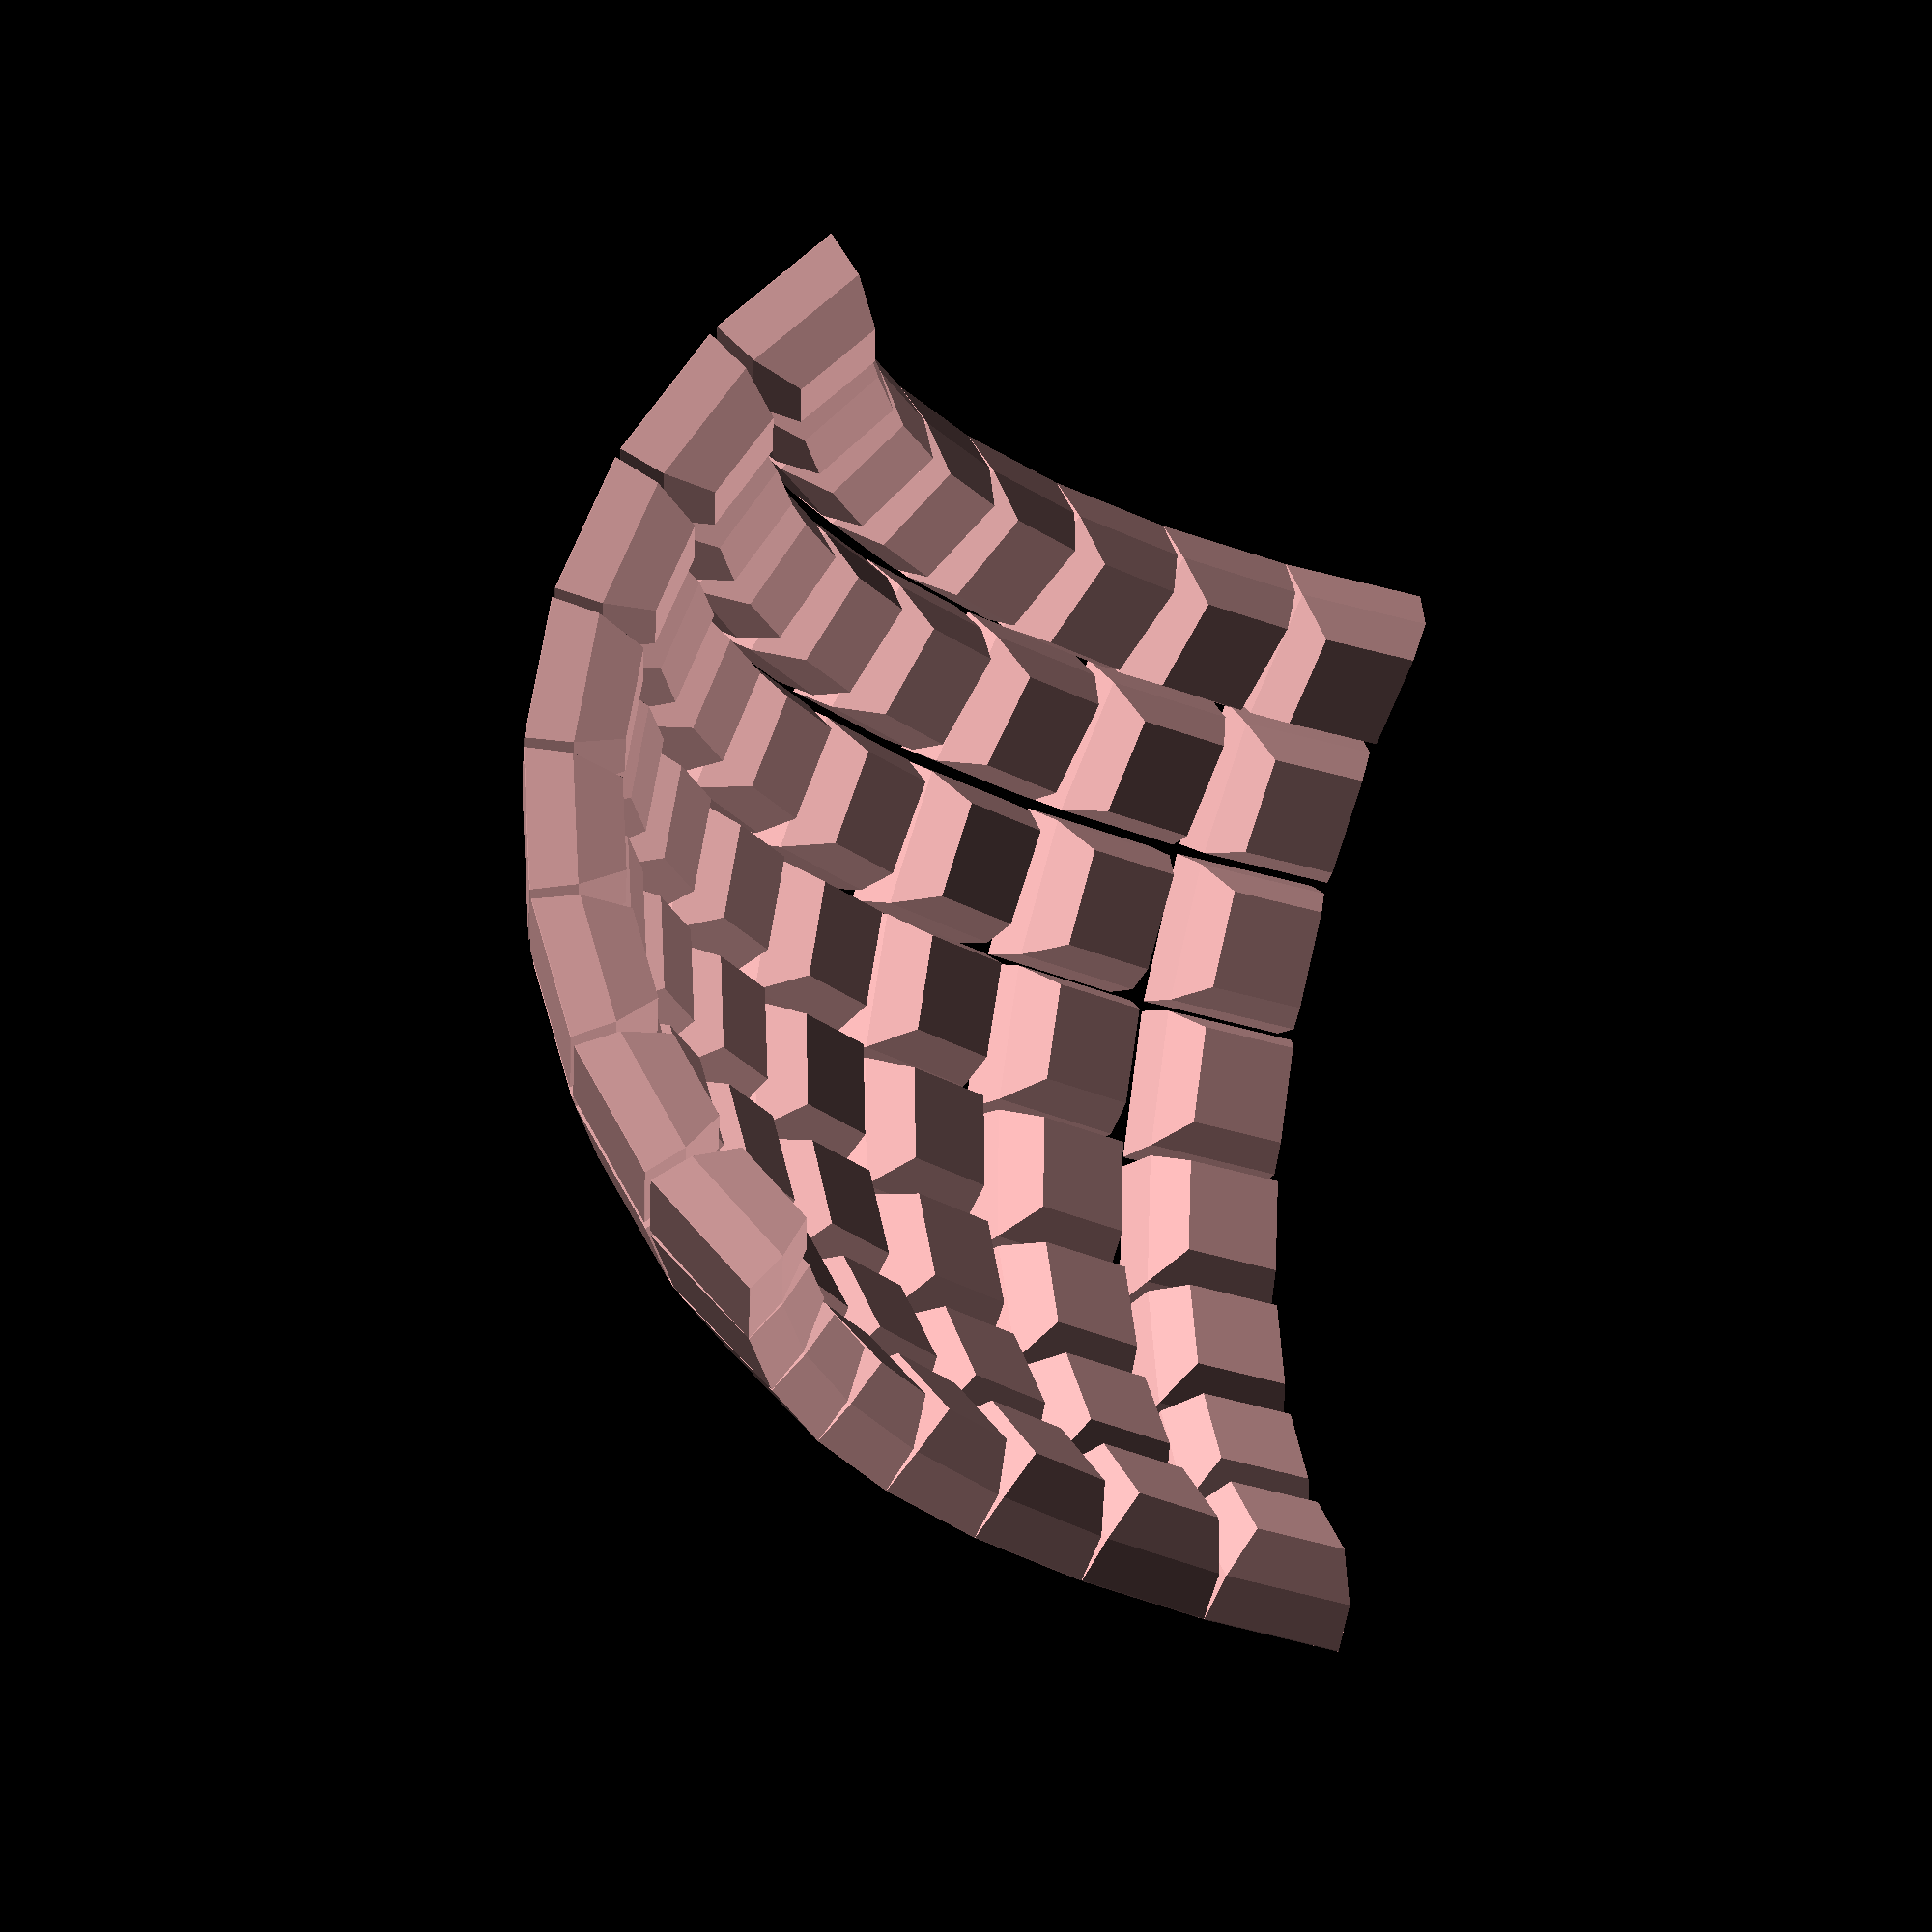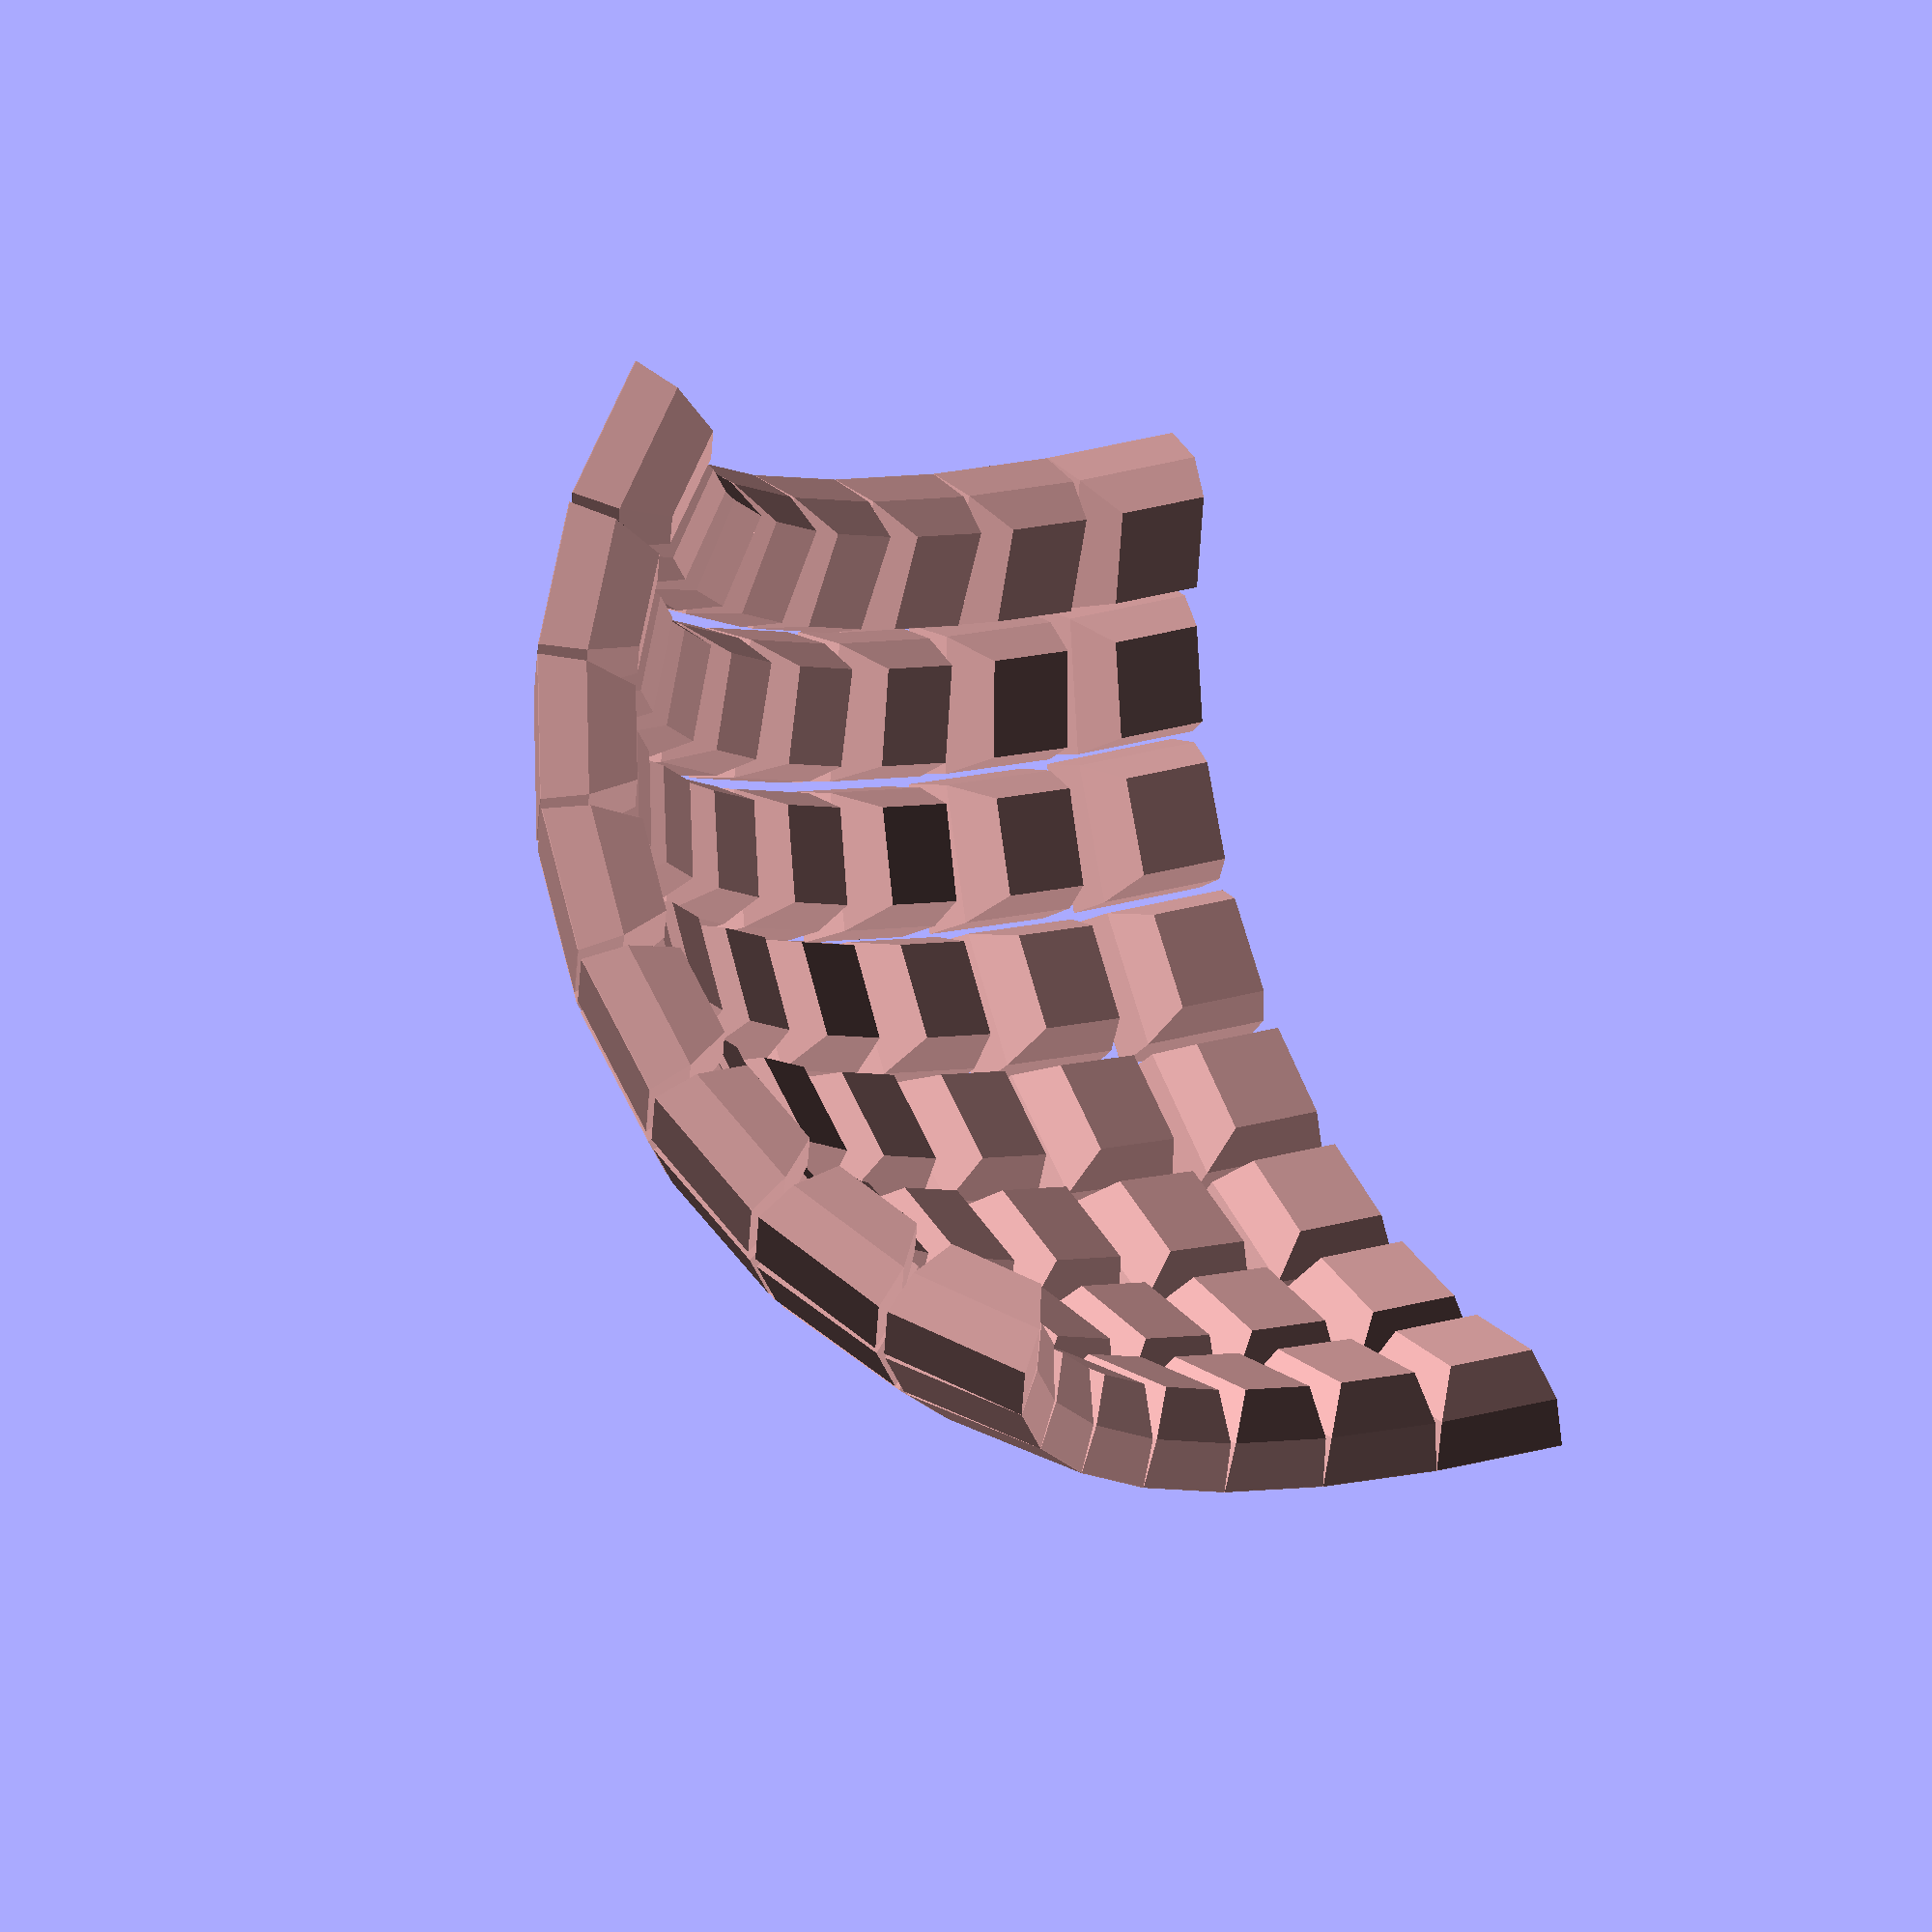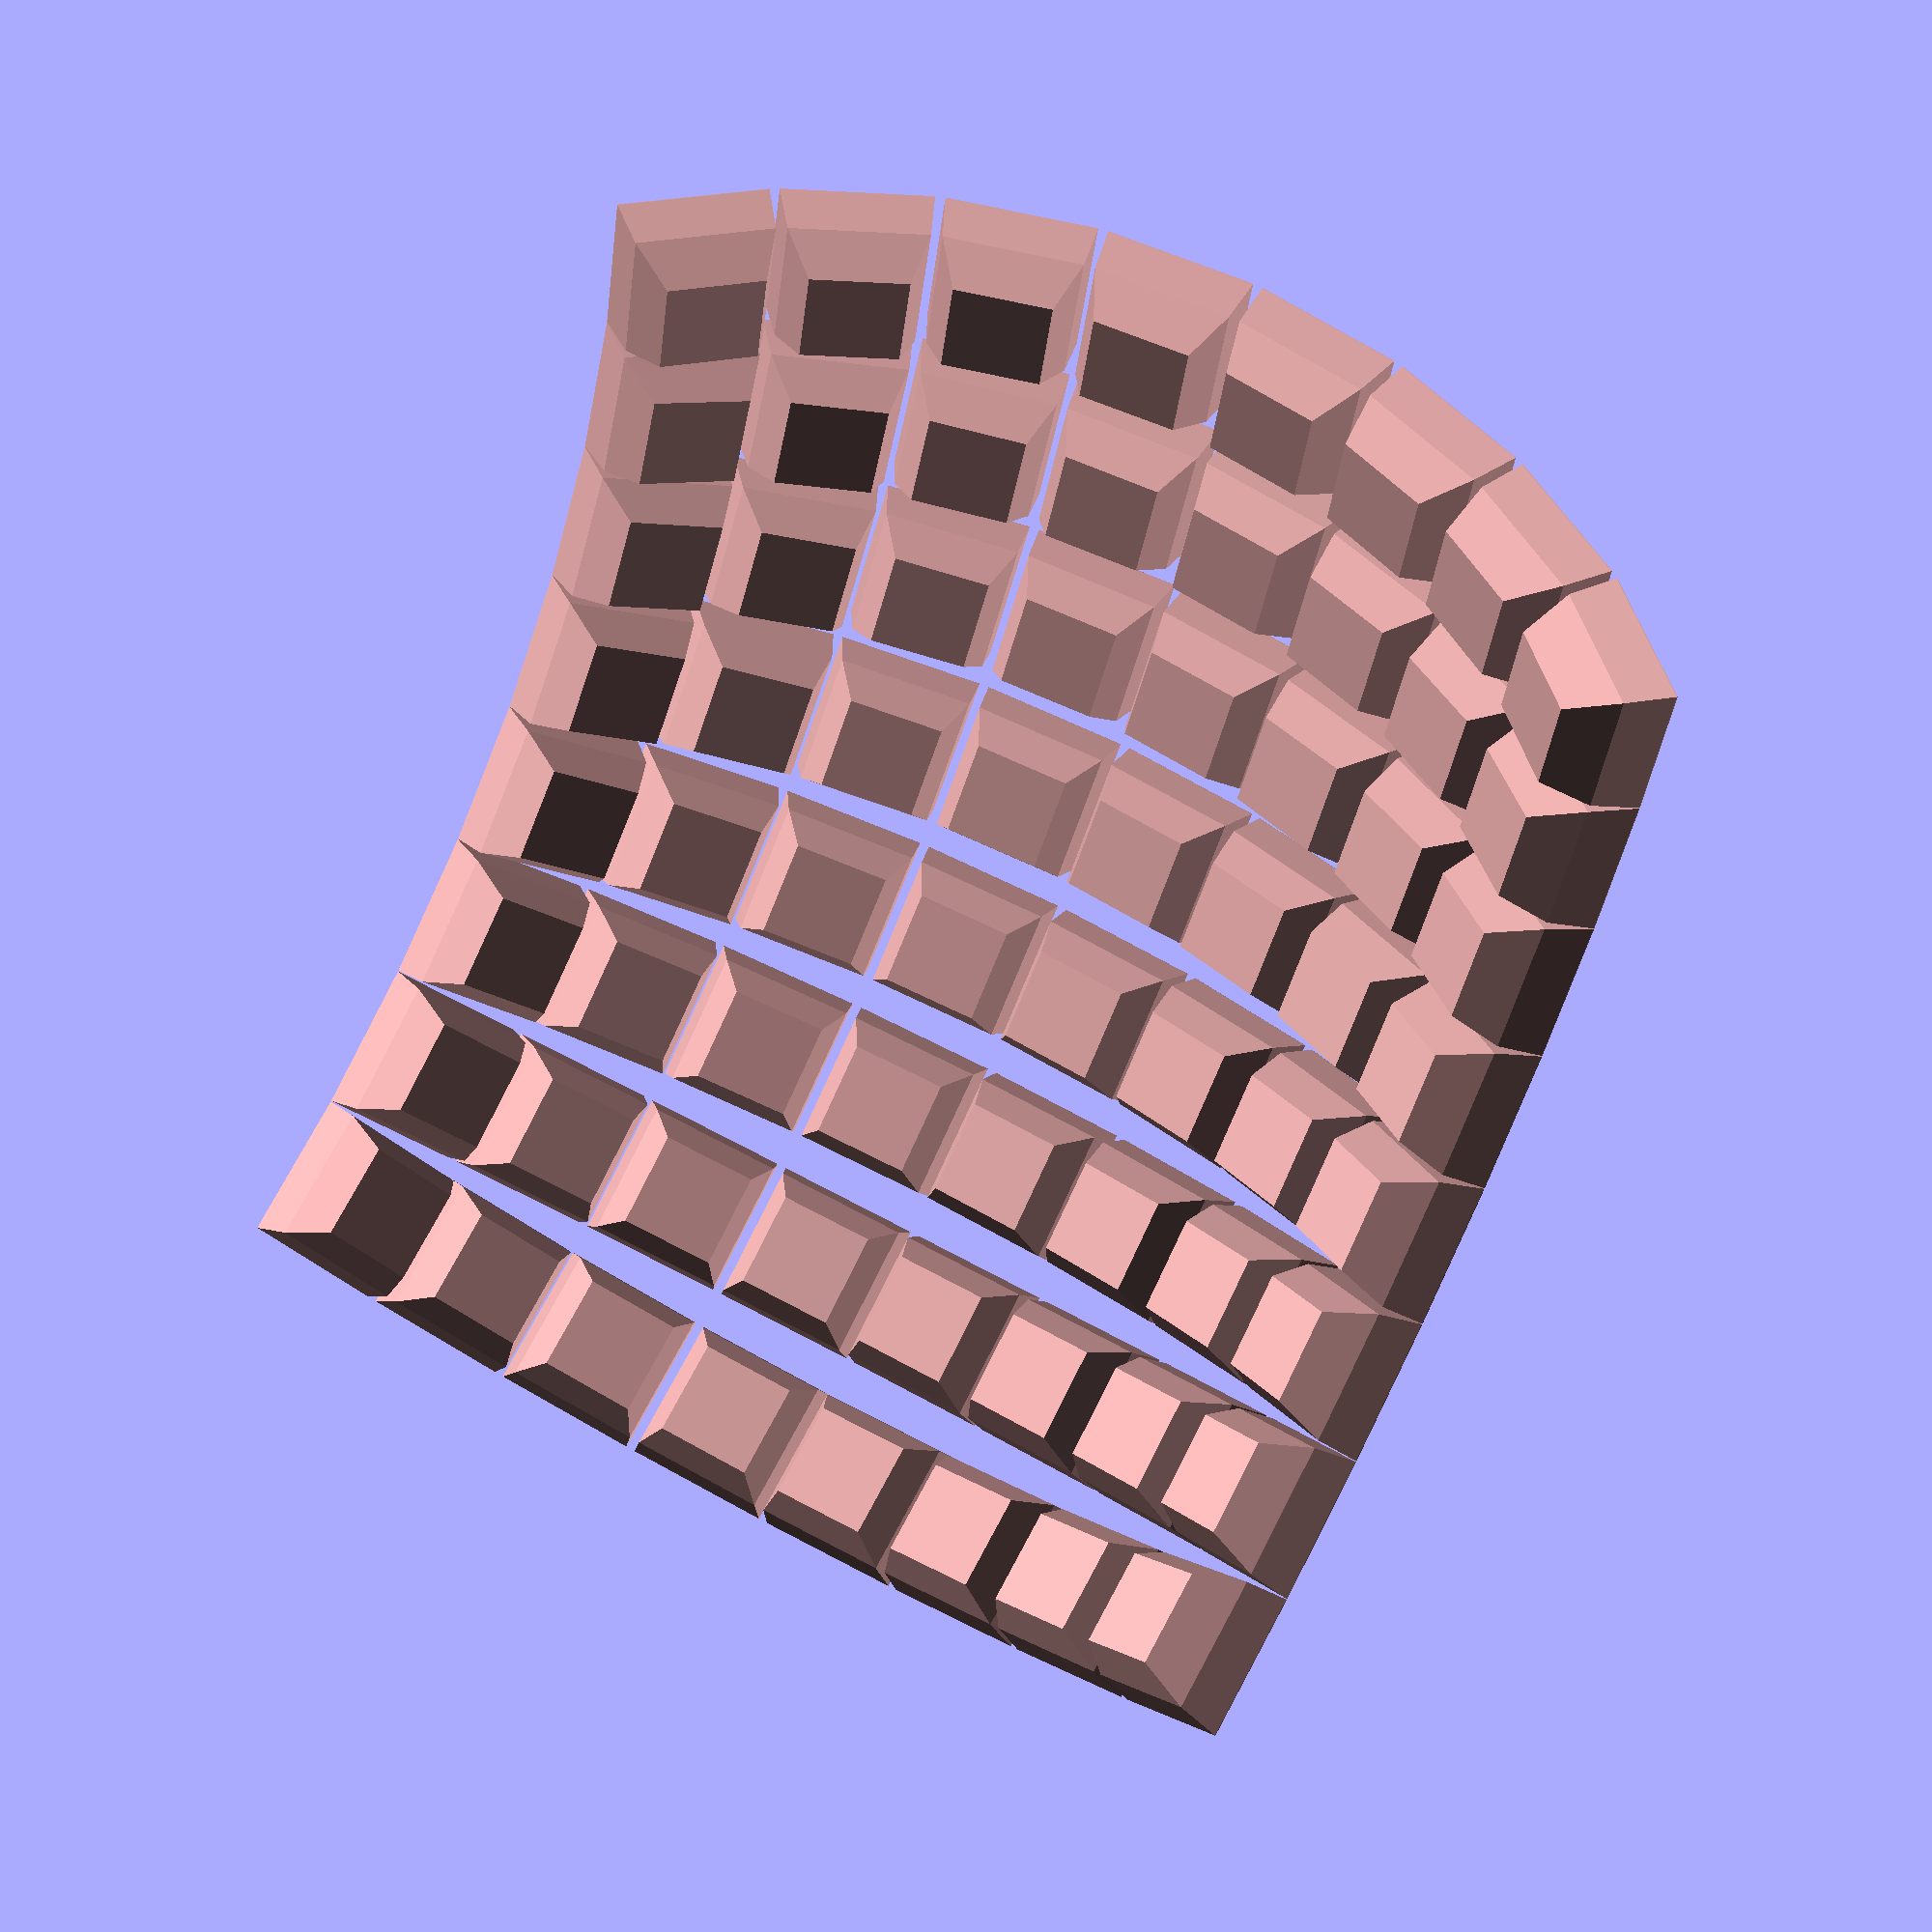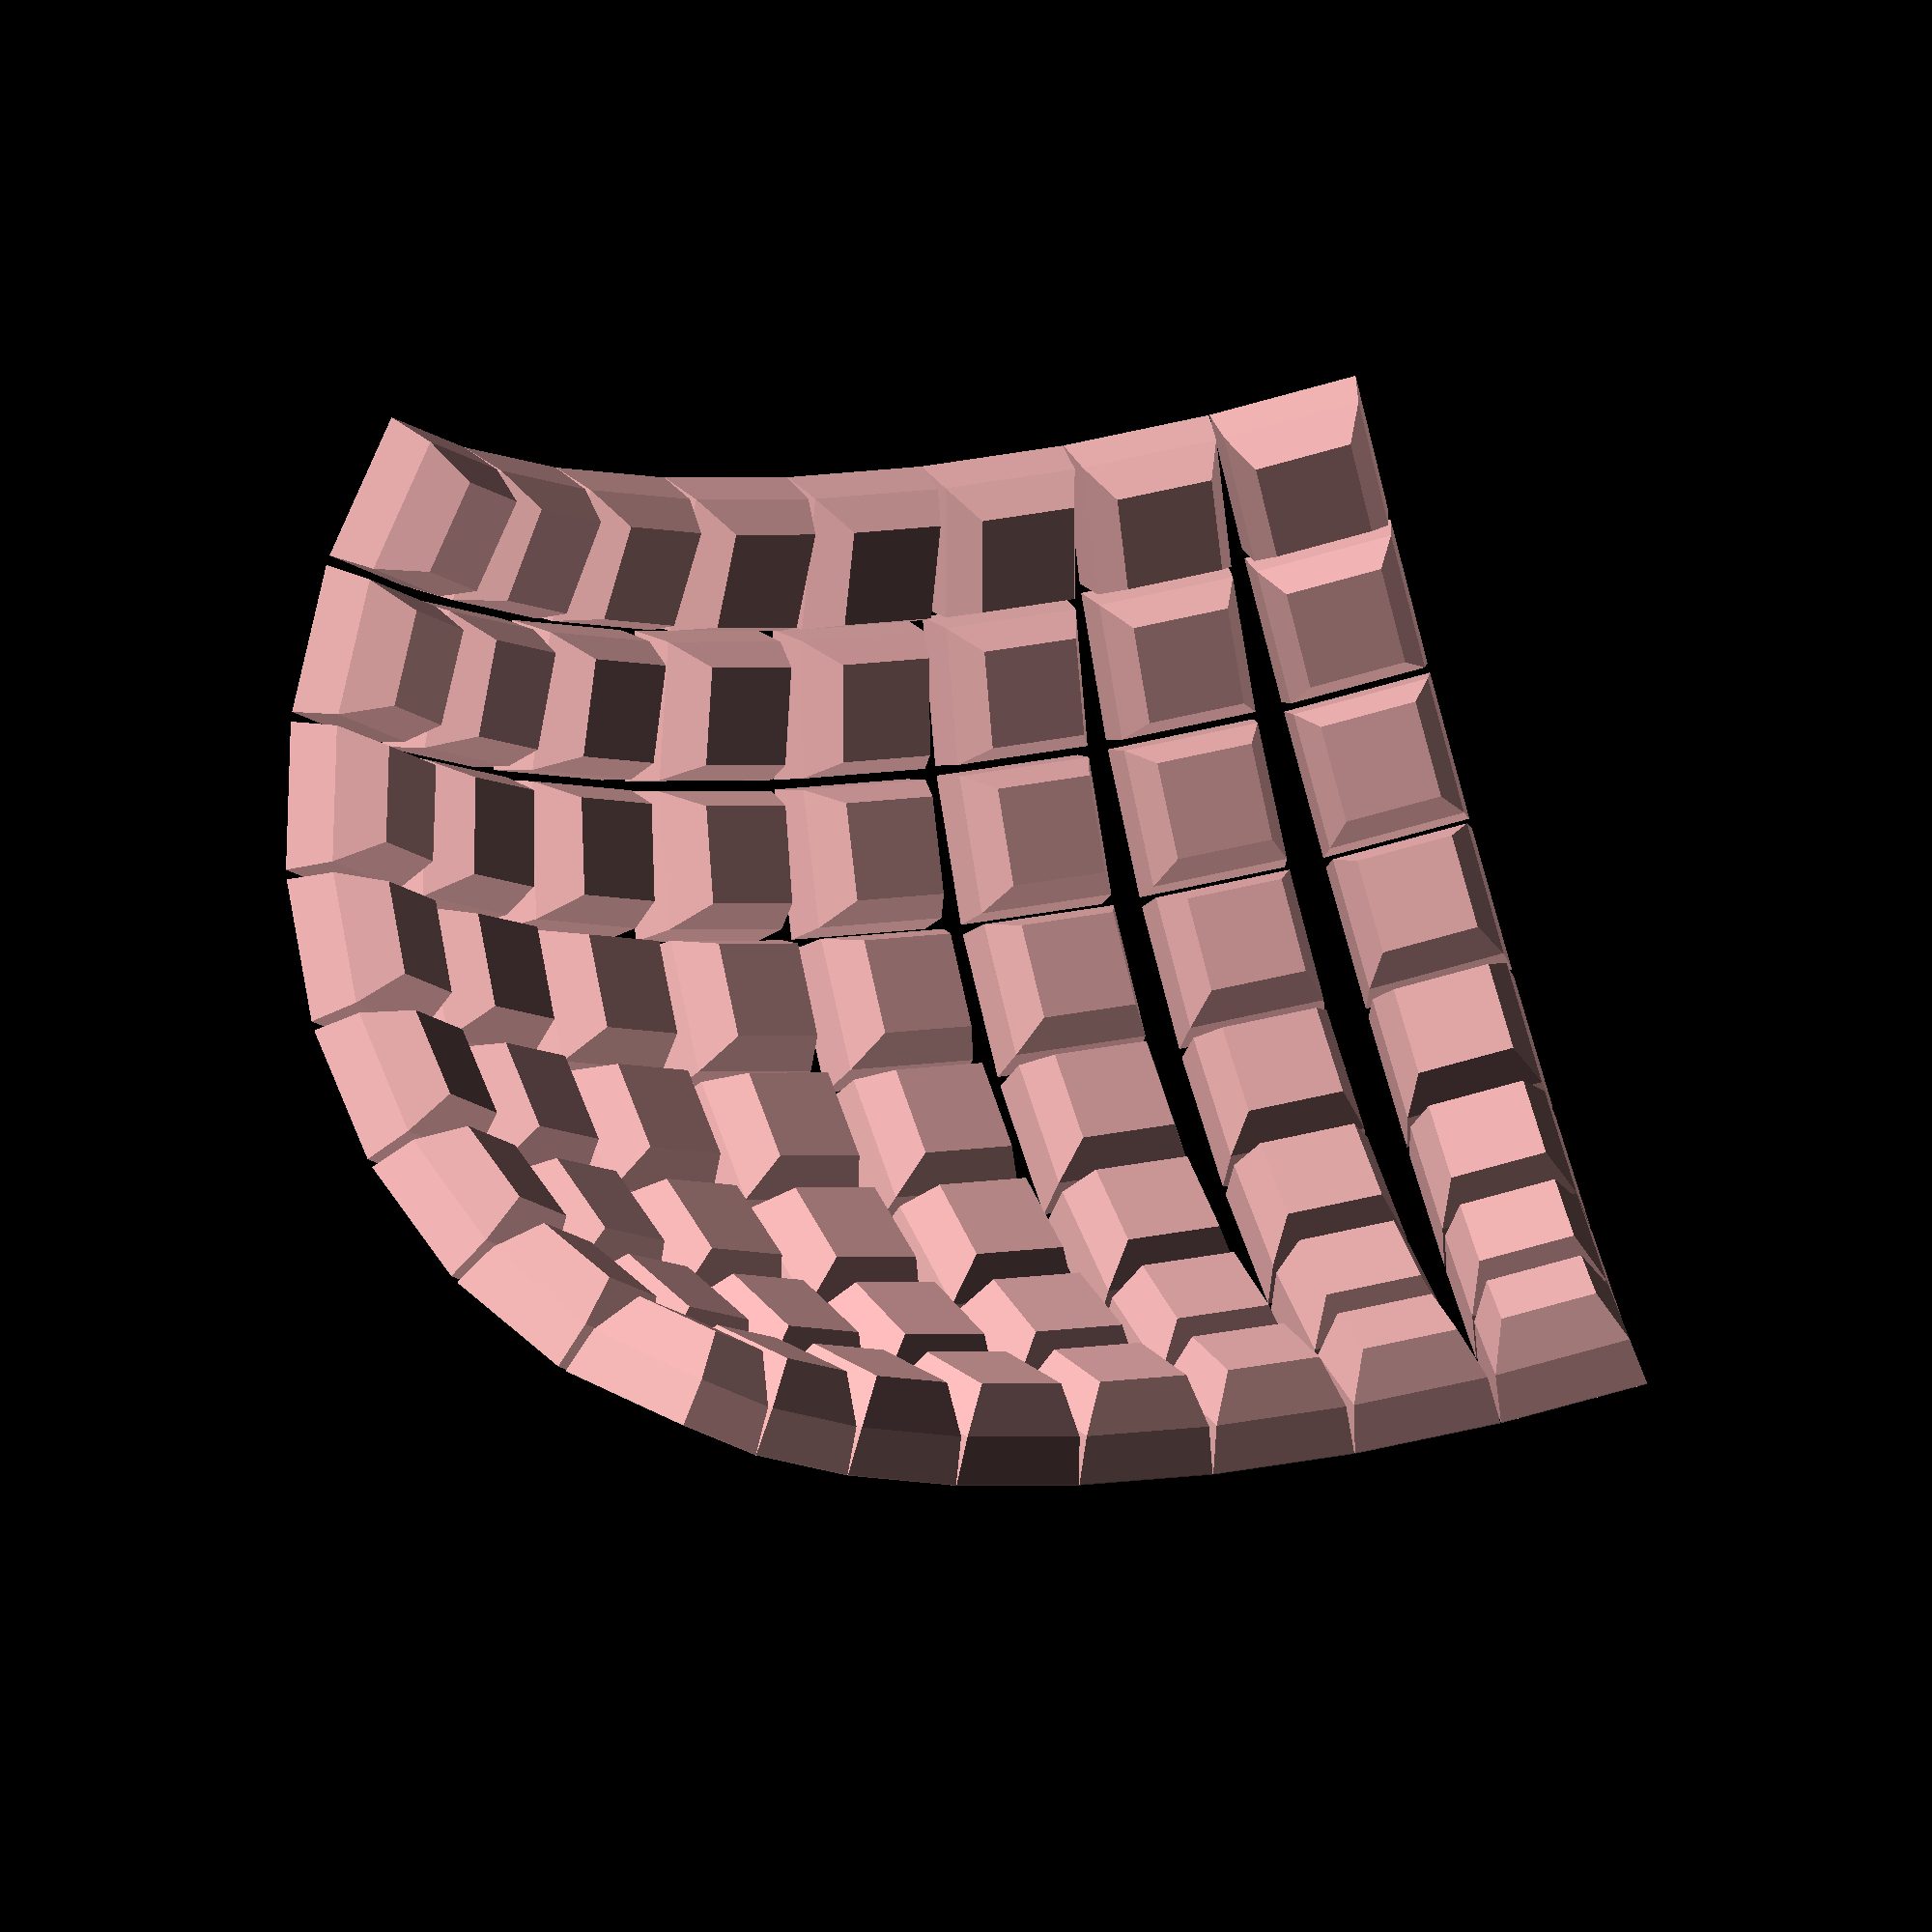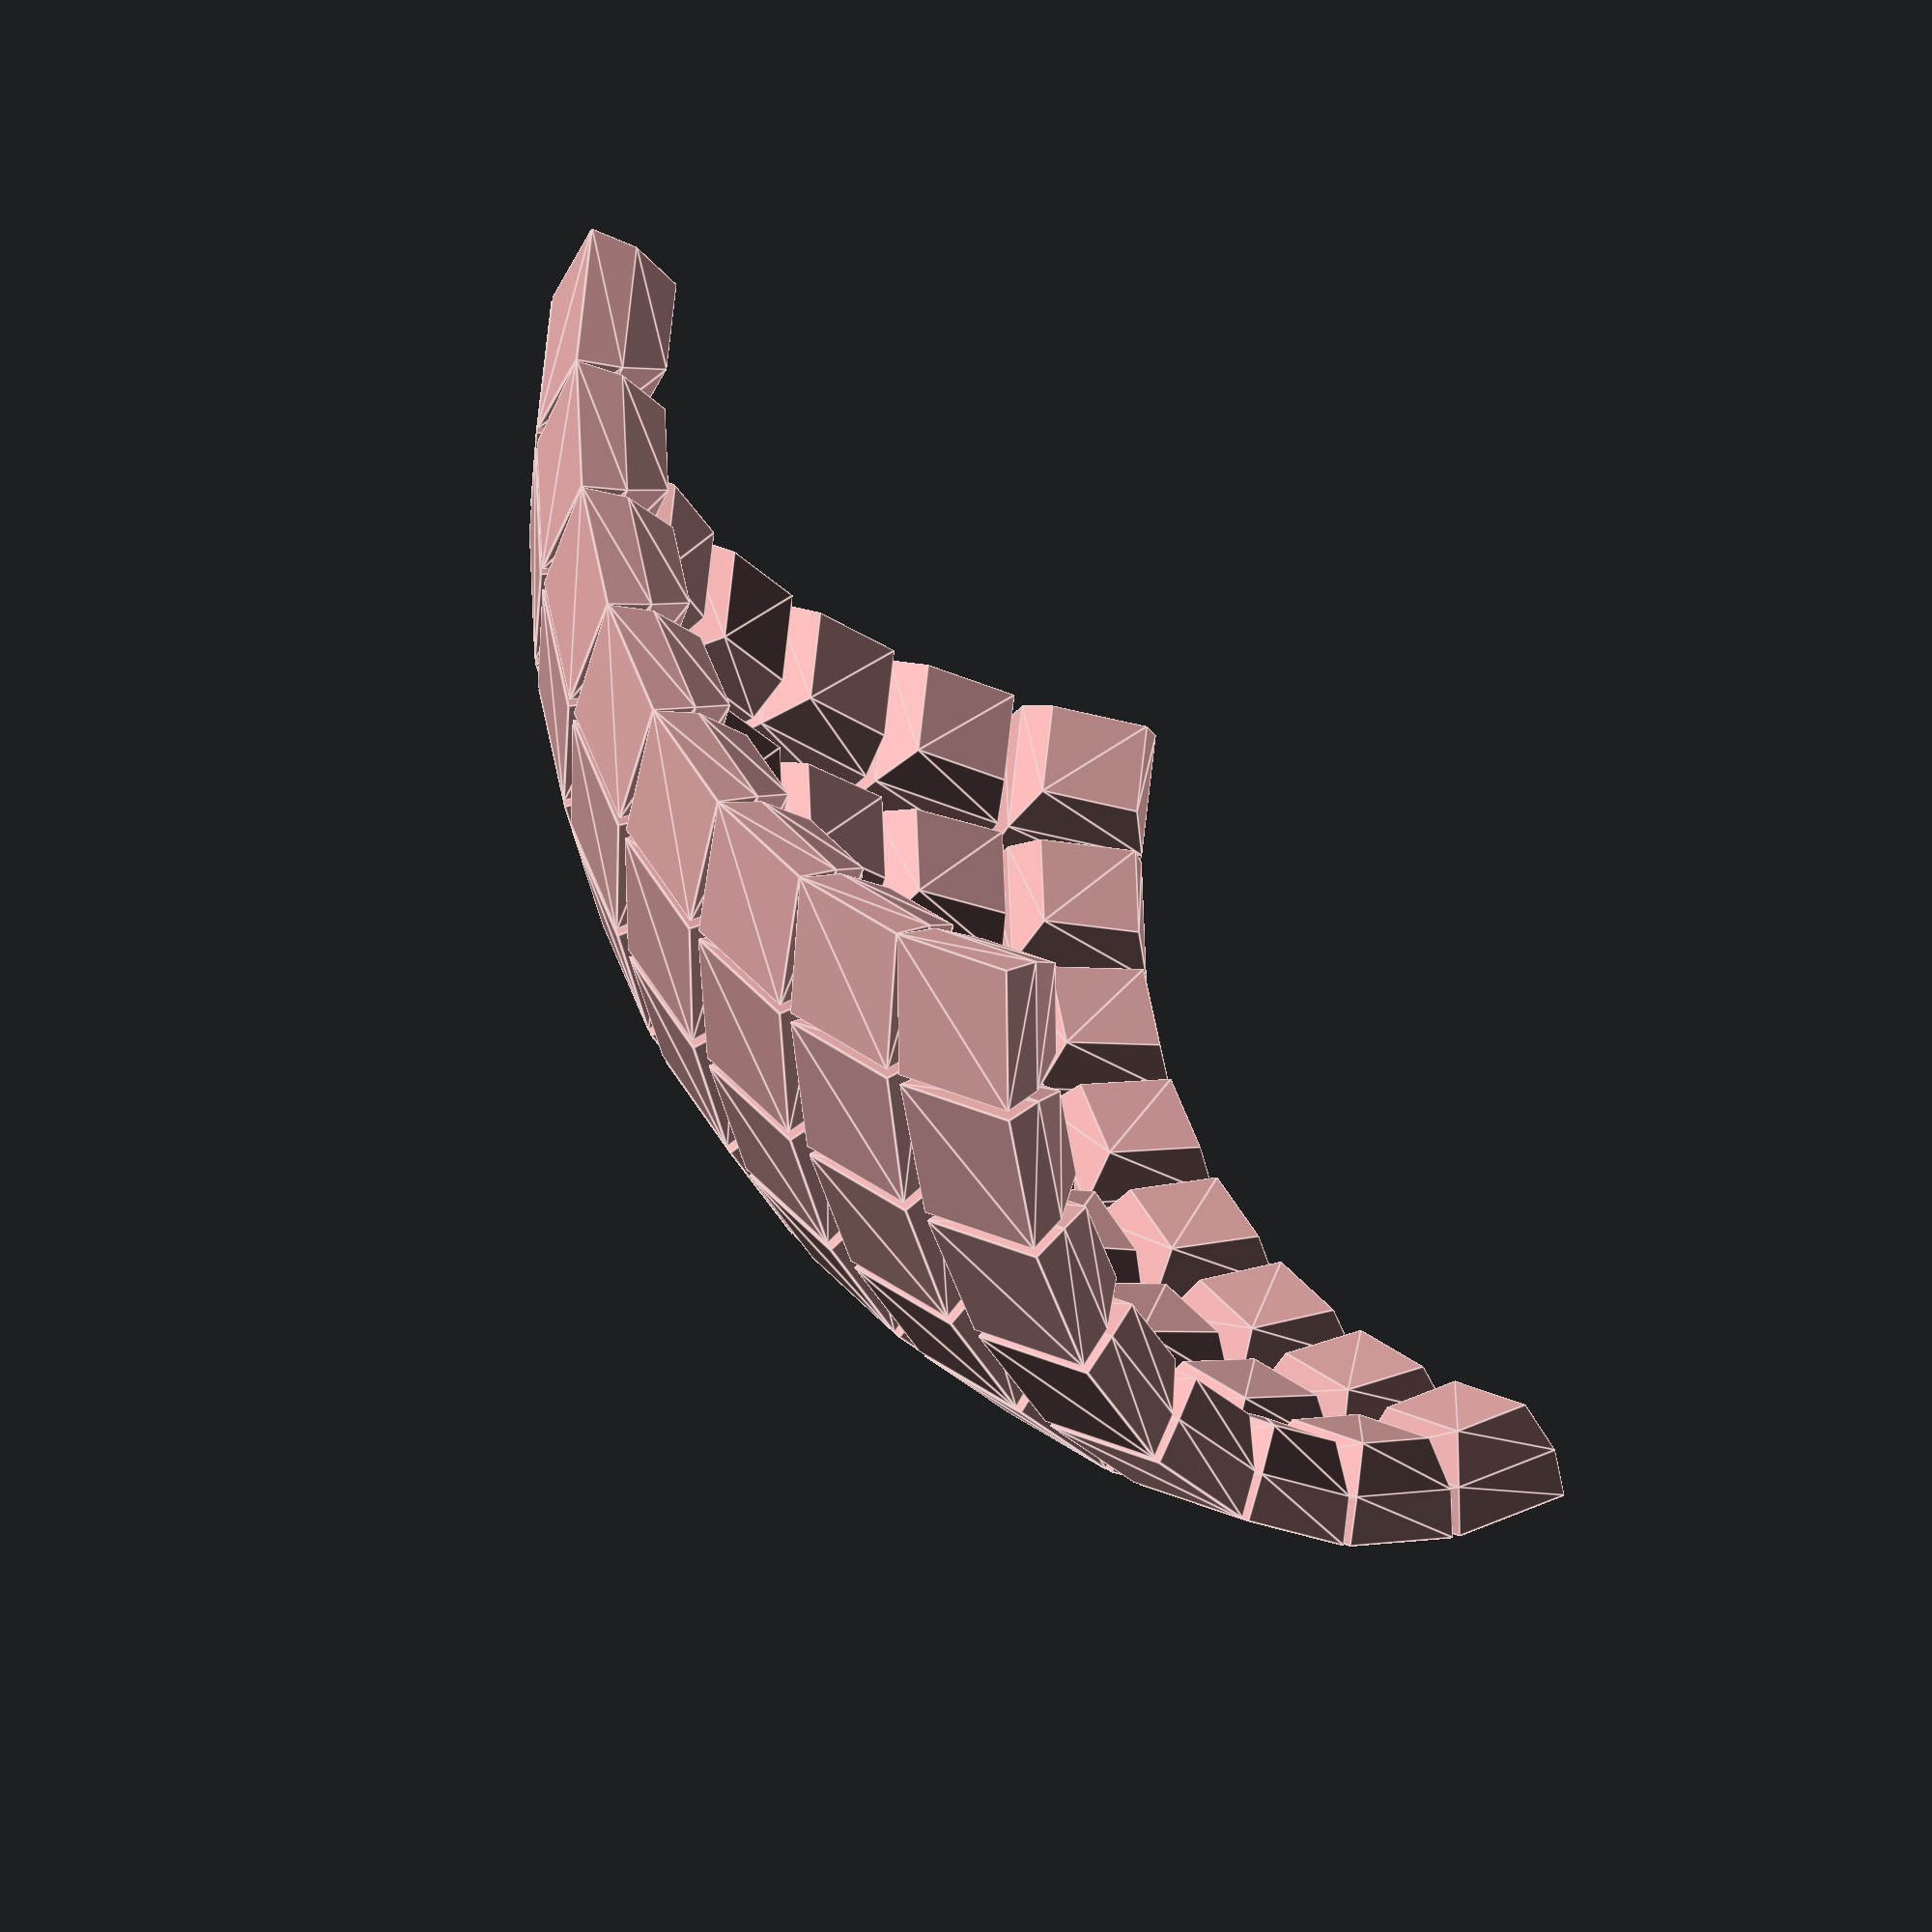
<openscad>
union () {
  translate ([0, 0, 13]) {
    rotate (a=14.999999999999998, v=[0, 1, 0]) {
      translate ([0, 0, 0]) {
        translate ([0, 0, 159.44954224364258]) {
          rotate (a=31.5, v=[0, 1, 0]) {
            translate ([0, 0, -159.44954224364258]) {
              translate ([0, 0, 96.63606821990554]) {
                rotate (a=45.0, v=[1, 0, 0]) {
                  translate ([0, 0, -96.63606821990554]) {
                    color ([44/51, 163/255, 163/255, 1]) {
                      translate ([0, 0, 9]) {
                        hull () {
                          translate ([0, 0, 0.05]) {
                            linear_extrude (height=0.1, twist=0.0, convexity=0, center=true){
                              polygon (points=[[9.25, 9.25], [9.25, -9.25], [-9.25, -9.25], [-9.25, 9.25]]);
                            }
                          }
                          translate ([0, 0, 6]) {
                            linear_extrude (height=0.1, twist=0.0, convexity=0, center=true){
                              polygon (points=[[17/2, 17/2], [17/2, -17/2], [-17/2, -17/2], [-17/2, 17/2]]);
                            }
                          }
                          translate ([0, 0, 12]) {
                            linear_extrude (height=0.1, twist=0.0, convexity=0, center=true){
                              polygon (points=[[6, 6], [6, -6], [-6, -6], [-6, 6]]);
                            }
                          }
                        }
                      }
                    }
                  }
                }
              }
            }
          }
        }
      }
    }
  }
  translate ([0, 0, 13]) {
    rotate (a=14.999999999999998, v=[0, 1, 0]) {
      translate ([0, 0, 0]) {
        translate ([0, 0, 159.44954224364258]) {
          rotate (a=31.5, v=[0, 1, 0]) {
            translate ([0, 0, -159.44954224364258]) {
              translate ([0, 0, 96.63606821990554]) {
                rotate (a=32.14285714285714, v=[1, 0, 0]) {
                  translate ([0, 0, -96.63606821990554]) {
                    color ([44/51, 163/255, 163/255, 1]) {
                      translate ([0, 0, 9]) {
                        hull () {
                          translate ([0, 0, 0.05]) {
                            linear_extrude (height=0.1, twist=0.0, convexity=0, center=true){
                              polygon (points=[[9.25, 9.25], [9.25, -9.25], [-9.25, -9.25], [-9.25, 9.25]]);
                            }
                          }
                          translate ([0, 0, 6]) {
                            linear_extrude (height=0.1, twist=0.0, convexity=0, center=true){
                              polygon (points=[[17/2, 17/2], [17/2, -17/2], [-17/2, -17/2], [-17/2, 17/2]]);
                            }
                          }
                          translate ([0, 0, 12]) {
                            linear_extrude (height=0.1, twist=0.0, convexity=0, center=true){
                              polygon (points=[[6, 6], [6, -6], [-6, -6], [-6, 6]]);
                            }
                          }
                        }
                      }
                    }
                  }
                }
              }
            }
          }
        }
      }
    }
  }
  translate ([0, 0, 13]) {
    rotate (a=14.999999999999998, v=[0, 1, 0]) {
      translate ([0, 0, 0]) {
        translate ([0, 0, 159.44954224364258]) {
          rotate (a=31.5, v=[0, 1, 0]) {
            translate ([0, 0, -159.44954224364258]) {
              translate ([0, 0, 96.63606821990554]) {
                rotate (a=19.28571428571429, v=[1, 0, 0]) {
                  translate ([0, 0, -96.63606821990554]) {
                    color ([44/51, 163/255, 163/255, 1]) {
                      translate ([0, 0, 9]) {
                        hull () {
                          translate ([0, 0, 0.05]) {
                            linear_extrude (height=0.1, twist=0.0, convexity=0, center=true){
                              polygon (points=[[9.25, 9.25], [9.25, -9.25], [-9.25, -9.25], [-9.25, 9.25]]);
                            }
                          }
                          translate ([0, 0, 6]) {
                            linear_extrude (height=0.1, twist=0.0, convexity=0, center=true){
                              polygon (points=[[17/2, 17/2], [17/2, -17/2], [-17/2, -17/2], [-17/2, 17/2]]);
                            }
                          }
                          translate ([0, 0, 12]) {
                            linear_extrude (height=0.1, twist=0.0, convexity=0, center=true){
                              polygon (points=[[6, 6], [6, -6], [-6, -6], [-6, 6]]);
                            }
                          }
                        }
                      }
                    }
                  }
                }
              }
            }
          }
        }
      }
    }
  }
  translate ([0, 0, 13]) {
    rotate (a=14.999999999999998, v=[0, 1, 0]) {
      translate ([0, 0, 0]) {
        translate ([0, 0, 159.44954224364258]) {
          rotate (a=31.5, v=[0, 1, 0]) {
            translate ([0, 0, -159.44954224364258]) {
              translate ([0, 0, 96.63606821990554]) {
                rotate (a=6.428571428571429, v=[1, 0, 0]) {
                  translate ([0, 0, -96.63606821990554]) {
                    color ([44/51, 163/255, 163/255, 1]) {
                      translate ([0, 0, 9]) {
                        hull () {
                          translate ([0, 0, 0.05]) {
                            linear_extrude (height=0.1, twist=0.0, convexity=0, center=true){
                              polygon (points=[[9.25, 9.25], [9.25, -9.25], [-9.25, -9.25], [-9.25, 9.25]]);
                            }
                          }
                          translate ([0, 0, 6]) {
                            linear_extrude (height=0.1, twist=0.0, convexity=0, center=true){
                              polygon (points=[[17/2, 17/2], [17/2, -17/2], [-17/2, -17/2], [-17/2, 17/2]]);
                            }
                          }
                          translate ([0, 0, 12]) {
                            linear_extrude (height=0.1, twist=0.0, convexity=0, center=true){
                              polygon (points=[[6, 6], [6, -6], [-6, -6], [-6, 6]]);
                            }
                          }
                        }
                      }
                    }
                  }
                }
              }
            }
          }
        }
      }
    }
  }
  translate ([0, 0, 13]) {
    rotate (a=14.999999999999998, v=[0, 1, 0]) {
      translate ([0, 0, 0]) {
        translate ([0, 0, 159.44954224364258]) {
          rotate (a=31.5, v=[0, 1, 0]) {
            translate ([0, 0, -159.44954224364258]) {
              translate ([0, 0, 96.63606821990554]) {
                rotate (a=-6.428571428571429, v=[1, 0, 0]) {
                  translate ([0, 0, -96.63606821990554]) {
                    color ([44/51, 163/255, 163/255, 1]) {
                      translate ([0, 0, 9]) {
                        hull () {
                          translate ([0, 0, 0.05]) {
                            linear_extrude (height=0.1, twist=0.0, convexity=0, center=true){
                              polygon (points=[[9.25, 9.25], [9.25, -9.25], [-9.25, -9.25], [-9.25, 9.25]]);
                            }
                          }
                          translate ([0, 0, 6]) {
                            linear_extrude (height=0.1, twist=0.0, convexity=0, center=true){
                              polygon (points=[[17/2, 17/2], [17/2, -17/2], [-17/2, -17/2], [-17/2, 17/2]]);
                            }
                          }
                          translate ([0, 0, 12]) {
                            linear_extrude (height=0.1, twist=0.0, convexity=0, center=true){
                              polygon (points=[[6, 6], [6, -6], [-6, -6], [-6, 6]]);
                            }
                          }
                        }
                      }
                    }
                  }
                }
              }
            }
          }
        }
      }
    }
  }
  translate ([0, 0, 13]) {
    rotate (a=14.999999999999998, v=[0, 1, 0]) {
      translate ([0, 0, 0]) {
        translate ([0, 0, 159.44954224364258]) {
          rotate (a=31.5, v=[0, 1, 0]) {
            translate ([0, 0, -159.44954224364258]) {
              translate ([0, 0, 96.63606821990554]) {
                rotate (a=-19.28571428571429, v=[1, 0, 0]) {
                  translate ([0, 0, -96.63606821990554]) {
                    color ([44/51, 163/255, 163/255, 1]) {
                      translate ([0, 0, 9]) {
                        hull () {
                          translate ([0, 0, 0.05]) {
                            linear_extrude (height=0.1, twist=0.0, convexity=0, center=true){
                              polygon (points=[[9.25, 9.25], [9.25, -9.25], [-9.25, -9.25], [-9.25, 9.25]]);
                            }
                          }
                          translate ([0, 0, 6]) {
                            linear_extrude (height=0.1, twist=0.0, convexity=0, center=true){
                              polygon (points=[[17/2, 17/2], [17/2, -17/2], [-17/2, -17/2], [-17/2, 17/2]]);
                            }
                          }
                          translate ([0, 0, 12]) {
                            linear_extrude (height=0.1, twist=0.0, convexity=0, center=true){
                              polygon (points=[[6, 6], [6, -6], [-6, -6], [-6, 6]]);
                            }
                          }
                        }
                      }
                    }
                  }
                }
              }
            }
          }
        }
      }
    }
  }
  translate ([0, 0, 13]) {
    rotate (a=14.999999999999998, v=[0, 1, 0]) {
      translate ([0, 0, 0]) {
        translate ([0, 0, 159.44954224364258]) {
          rotate (a=31.5, v=[0, 1, 0]) {
            translate ([0, 0, -159.44954224364258]) {
              translate ([0, 0, 96.63606821990554]) {
                rotate (a=-32.14285714285714, v=[1, 0, 0]) {
                  translate ([0, 0, -96.63606821990554]) {
                    color ([44/51, 163/255, 163/255, 1]) {
                      translate ([0, 0, 9]) {
                        hull () {
                          translate ([0, 0, 0.05]) {
                            linear_extrude (height=0.1, twist=0.0, convexity=0, center=true){
                              polygon (points=[[9.25, 9.25], [9.25, -9.25], [-9.25, -9.25], [-9.25, 9.25]]);
                            }
                          }
                          translate ([0, 0, 6]) {
                            linear_extrude (height=0.1, twist=0.0, convexity=0, center=true){
                              polygon (points=[[17/2, 17/2], [17/2, -17/2], [-17/2, -17/2], [-17/2, 17/2]]);
                            }
                          }
                          translate ([0, 0, 12]) {
                            linear_extrude (height=0.1, twist=0.0, convexity=0, center=true){
                              polygon (points=[[6, 6], [6, -6], [-6, -6], [-6, 6]]);
                            }
                          }
                        }
                      }
                    }
                  }
                }
              }
            }
          }
        }
      }
    }
  }
  translate ([0, 0, 13]) {
    rotate (a=14.999999999999998, v=[0, 1, 0]) {
      translate ([0, 0, 0]) {
        translate ([0, 0, 159.44954224364258]) {
          rotate (a=31.5, v=[0, 1, 0]) {
            translate ([0, 0, -159.44954224364258]) {
              translate ([0, 0, 96.63606821990554]) {
                rotate (a=-45.0, v=[1, 0, 0]) {
                  translate ([0, 0, -96.63606821990554]) {
                    color ([44/51, 163/255, 163/255, 1]) {
                      translate ([0, 0, 9]) {
                        hull () {
                          translate ([0, 0, 0.05]) {
                            linear_extrude (height=0.1, twist=0.0, convexity=0, center=true){
                              polygon (points=[[9.25, 9.25], [9.25, -9.25], [-9.25, -9.25], [-9.25, 9.25]]);
                            }
                          }
                          translate ([0, 0, 6]) {
                            linear_extrude (height=0.1, twist=0.0, convexity=0, center=true){
                              polygon (points=[[17/2, 17/2], [17/2, -17/2], [-17/2, -17/2], [-17/2, 17/2]]);
                            }
                          }
                          translate ([0, 0, 12]) {
                            linear_extrude (height=0.1, twist=0.0, convexity=0, center=true){
                              polygon (points=[[6, 6], [6, -6], [-6, -6], [-6, 6]]);
                            }
                          }
                        }
                      }
                    }
                  }
                }
              }
            }
          }
        }
      }
    }
  }
  translate ([0, 0, 13]) {
    rotate (a=14.999999999999998, v=[0, 1, 0]) {
      translate ([0, 0, 0]) {
        translate ([0, 0, 159.44954224364258]) {
          rotate (a=22.5, v=[0, 1, 0]) {
            translate ([0, 0, -159.44954224364258]) {
              translate ([0, 0, 96.63606821990554]) {
                rotate (a=45.0, v=[1, 0, 0]) {
                  translate ([0, 0, -96.63606821990554]) {
                    color ([44/51, 163/255, 163/255, 1]) {
                      translate ([0, 0, 9]) {
                        hull () {
                          translate ([0, 0, 0.05]) {
                            linear_extrude (height=0.1, twist=0.0, convexity=0, center=true){
                              polygon (points=[[9.25, 9.25], [9.25, -9.25], [-9.25, -9.25], [-9.25, 9.25]]);
                            }
                          }
                          translate ([0, 0, 6]) {
                            linear_extrude (height=0.1, twist=0.0, convexity=0, center=true){
                              polygon (points=[[17/2, 17/2], [17/2, -17/2], [-17/2, -17/2], [-17/2, 17/2]]);
                            }
                          }
                          translate ([0, 0, 12]) {
                            linear_extrude (height=0.1, twist=0.0, convexity=0, center=true){
                              polygon (points=[[6, 6], [6, -6], [-6, -6], [-6, 6]]);
                            }
                          }
                        }
                      }
                    }
                  }
                }
              }
            }
          }
        }
      }
    }
  }
  translate ([0, 0, 13]) {
    rotate (a=14.999999999999998, v=[0, 1, 0]) {
      translate ([0, 0, 0]) {
        translate ([0, 0, 159.44954224364258]) {
          rotate (a=22.5, v=[0, 1, 0]) {
            translate ([0, 0, -159.44954224364258]) {
              translate ([0, 0, 96.63606821990554]) {
                rotate (a=32.14285714285714, v=[1, 0, 0]) {
                  translate ([0, 0, -96.63606821990554]) {
                    color ([44/51, 163/255, 163/255, 1]) {
                      translate ([0, 0, 9]) {
                        hull () {
                          translate ([0, 0, 0.05]) {
                            linear_extrude (height=0.1, twist=0.0, convexity=0, center=true){
                              polygon (points=[[9.25, 9.25], [9.25, -9.25], [-9.25, -9.25], [-9.25, 9.25]]);
                            }
                          }
                          translate ([0, 0, 6]) {
                            linear_extrude (height=0.1, twist=0.0, convexity=0, center=true){
                              polygon (points=[[17/2, 17/2], [17/2, -17/2], [-17/2, -17/2], [-17/2, 17/2]]);
                            }
                          }
                          translate ([0, 0, 12]) {
                            linear_extrude (height=0.1, twist=0.0, convexity=0, center=true){
                              polygon (points=[[6, 6], [6, -6], [-6, -6], [-6, 6]]);
                            }
                          }
                        }
                      }
                    }
                  }
                }
              }
            }
          }
        }
      }
    }
  }
  translate ([0, 0, 13]) {
    rotate (a=14.999999999999998, v=[0, 1, 0]) {
      translate ([0, 0, 0]) {
        translate ([0, 0, 159.44954224364258]) {
          rotate (a=22.5, v=[0, 1, 0]) {
            translate ([0, 0, -159.44954224364258]) {
              translate ([0, 0, 96.63606821990554]) {
                rotate (a=19.28571428571429, v=[1, 0, 0]) {
                  translate ([0, 0, -96.63606821990554]) {
                    color ([44/51, 163/255, 163/255, 1]) {
                      translate ([0, 0, 9]) {
                        hull () {
                          translate ([0, 0, 0.05]) {
                            linear_extrude (height=0.1, twist=0.0, convexity=0, center=true){
                              polygon (points=[[9.25, 9.25], [9.25, -9.25], [-9.25, -9.25], [-9.25, 9.25]]);
                            }
                          }
                          translate ([0, 0, 6]) {
                            linear_extrude (height=0.1, twist=0.0, convexity=0, center=true){
                              polygon (points=[[17/2, 17/2], [17/2, -17/2], [-17/2, -17/2], [-17/2, 17/2]]);
                            }
                          }
                          translate ([0, 0, 12]) {
                            linear_extrude (height=0.1, twist=0.0, convexity=0, center=true){
                              polygon (points=[[6, 6], [6, -6], [-6, -6], [-6, 6]]);
                            }
                          }
                        }
                      }
                    }
                  }
                }
              }
            }
          }
        }
      }
    }
  }
  translate ([0, 0, 13]) {
    rotate (a=14.999999999999998, v=[0, 1, 0]) {
      translate ([0, 0, 0]) {
        translate ([0, 0, 159.44954224364258]) {
          rotate (a=22.5, v=[0, 1, 0]) {
            translate ([0, 0, -159.44954224364258]) {
              translate ([0, 0, 96.63606821990554]) {
                rotate (a=6.428571428571429, v=[1, 0, 0]) {
                  translate ([0, 0, -96.63606821990554]) {
                    color ([44/51, 163/255, 163/255, 1]) {
                      translate ([0, 0, 9]) {
                        hull () {
                          translate ([0, 0, 0.05]) {
                            linear_extrude (height=0.1, twist=0.0, convexity=0, center=true){
                              polygon (points=[[9.25, 9.25], [9.25, -9.25], [-9.25, -9.25], [-9.25, 9.25]]);
                            }
                          }
                          translate ([0, 0, 6]) {
                            linear_extrude (height=0.1, twist=0.0, convexity=0, center=true){
                              polygon (points=[[17/2, 17/2], [17/2, -17/2], [-17/2, -17/2], [-17/2, 17/2]]);
                            }
                          }
                          translate ([0, 0, 12]) {
                            linear_extrude (height=0.1, twist=0.0, convexity=0, center=true){
                              polygon (points=[[6, 6], [6, -6], [-6, -6], [-6, 6]]);
                            }
                          }
                        }
                      }
                    }
                  }
                }
              }
            }
          }
        }
      }
    }
  }
  translate ([0, 0, 13]) {
    rotate (a=14.999999999999998, v=[0, 1, 0]) {
      translate ([0, 0, 0]) {
        translate ([0, 0, 159.44954224364258]) {
          rotate (a=22.5, v=[0, 1, 0]) {
            translate ([0, 0, -159.44954224364258]) {
              translate ([0, 0, 96.63606821990554]) {
                rotate (a=-6.428571428571429, v=[1, 0, 0]) {
                  translate ([0, 0, -96.63606821990554]) {
                    color ([44/51, 163/255, 163/255, 1]) {
                      translate ([0, 0, 9]) {
                        hull () {
                          translate ([0, 0, 0.05]) {
                            linear_extrude (height=0.1, twist=0.0, convexity=0, center=true){
                              polygon (points=[[9.25, 9.25], [9.25, -9.25], [-9.25, -9.25], [-9.25, 9.25]]);
                            }
                          }
                          translate ([0, 0, 6]) {
                            linear_extrude (height=0.1, twist=0.0, convexity=0, center=true){
                              polygon (points=[[17/2, 17/2], [17/2, -17/2], [-17/2, -17/2], [-17/2, 17/2]]);
                            }
                          }
                          translate ([0, 0, 12]) {
                            linear_extrude (height=0.1, twist=0.0, convexity=0, center=true){
                              polygon (points=[[6, 6], [6, -6], [-6, -6], [-6, 6]]);
                            }
                          }
                        }
                      }
                    }
                  }
                }
              }
            }
          }
        }
      }
    }
  }
  translate ([0, 0, 13]) {
    rotate (a=14.999999999999998, v=[0, 1, 0]) {
      translate ([0, 0, 0]) {
        translate ([0, 0, 159.44954224364258]) {
          rotate (a=22.5, v=[0, 1, 0]) {
            translate ([0, 0, -159.44954224364258]) {
              translate ([0, 0, 96.63606821990554]) {
                rotate (a=-19.28571428571429, v=[1, 0, 0]) {
                  translate ([0, 0, -96.63606821990554]) {
                    color ([44/51, 163/255, 163/255, 1]) {
                      translate ([0, 0, 9]) {
                        hull () {
                          translate ([0, 0, 0.05]) {
                            linear_extrude (height=0.1, twist=0.0, convexity=0, center=true){
                              polygon (points=[[9.25, 9.25], [9.25, -9.25], [-9.25, -9.25], [-9.25, 9.25]]);
                            }
                          }
                          translate ([0, 0, 6]) {
                            linear_extrude (height=0.1, twist=0.0, convexity=0, center=true){
                              polygon (points=[[17/2, 17/2], [17/2, -17/2], [-17/2, -17/2], [-17/2, 17/2]]);
                            }
                          }
                          translate ([0, 0, 12]) {
                            linear_extrude (height=0.1, twist=0.0, convexity=0, center=true){
                              polygon (points=[[6, 6], [6, -6], [-6, -6], [-6, 6]]);
                            }
                          }
                        }
                      }
                    }
                  }
                }
              }
            }
          }
        }
      }
    }
  }
  translate ([0, 0, 13]) {
    rotate (a=14.999999999999998, v=[0, 1, 0]) {
      translate ([0, 0, 0]) {
        translate ([0, 0, 159.44954224364258]) {
          rotate (a=22.5, v=[0, 1, 0]) {
            translate ([0, 0, -159.44954224364258]) {
              translate ([0, 0, 96.63606821990554]) {
                rotate (a=-32.14285714285714, v=[1, 0, 0]) {
                  translate ([0, 0, -96.63606821990554]) {
                    color ([44/51, 163/255, 163/255, 1]) {
                      translate ([0, 0, 9]) {
                        hull () {
                          translate ([0, 0, 0.05]) {
                            linear_extrude (height=0.1, twist=0.0, convexity=0, center=true){
                              polygon (points=[[9.25, 9.25], [9.25, -9.25], [-9.25, -9.25], [-9.25, 9.25]]);
                            }
                          }
                          translate ([0, 0, 6]) {
                            linear_extrude (height=0.1, twist=0.0, convexity=0, center=true){
                              polygon (points=[[17/2, 17/2], [17/2, -17/2], [-17/2, -17/2], [-17/2, 17/2]]);
                            }
                          }
                          translate ([0, 0, 12]) {
                            linear_extrude (height=0.1, twist=0.0, convexity=0, center=true){
                              polygon (points=[[6, 6], [6, -6], [-6, -6], [-6, 6]]);
                            }
                          }
                        }
                      }
                    }
                  }
                }
              }
            }
          }
        }
      }
    }
  }
  translate ([0, 0, 13]) {
    rotate (a=14.999999999999998, v=[0, 1, 0]) {
      translate ([0, 0, 0]) {
        translate ([0, 0, 159.44954224364258]) {
          rotate (a=22.5, v=[0, 1, 0]) {
            translate ([0, 0, -159.44954224364258]) {
              translate ([0, 0, 96.63606821990554]) {
                rotate (a=-45.0, v=[1, 0, 0]) {
                  translate ([0, 0, -96.63606821990554]) {
                    color ([44/51, 163/255, 163/255, 1]) {
                      translate ([0, 0, 9]) {
                        hull () {
                          translate ([0, 0, 0.05]) {
                            linear_extrude (height=0.1, twist=0.0, convexity=0, center=true){
                              polygon (points=[[9.25, 9.25], [9.25, -9.25], [-9.25, -9.25], [-9.25, 9.25]]);
                            }
                          }
                          translate ([0, 0, 6]) {
                            linear_extrude (height=0.1, twist=0.0, convexity=0, center=true){
                              polygon (points=[[17/2, 17/2], [17/2, -17/2], [-17/2, -17/2], [-17/2, 17/2]]);
                            }
                          }
                          translate ([0, 0, 12]) {
                            linear_extrude (height=0.1, twist=0.0, convexity=0, center=true){
                              polygon (points=[[6, 6], [6, -6], [-6, -6], [-6, 6]]);
                            }
                          }
                        }
                      }
                    }
                  }
                }
              }
            }
          }
        }
      }
    }
  }
  translate ([0, 0, 13]) {
    rotate (a=14.999999999999998, v=[0, 1, 0]) {
      translate ([0, 0, 0]) {
        translate ([0, 0, 159.44954224364258]) {
          rotate (a=13.5, v=[0, 1, 0]) {
            translate ([0, 0, -159.44954224364258]) {
              translate ([0, 0, 96.63606821990554]) {
                rotate (a=45.0, v=[1, 0, 0]) {
                  translate ([0, 0, -96.63606821990554]) {
                    color ([44/51, 163/255, 163/255, 1]) {
                      translate ([0, 0, 9]) {
                        hull () {
                          translate ([0, 0, 0.05]) {
                            linear_extrude (height=0.1, twist=0.0, convexity=0, center=true){
                              polygon (points=[[9.25, 9.25], [9.25, -9.25], [-9.25, -9.25], [-9.25, 9.25]]);
                            }
                          }
                          translate ([0, 0, 6]) {
                            linear_extrude (height=0.1, twist=0.0, convexity=0, center=true){
                              polygon (points=[[17/2, 17/2], [17/2, -17/2], [-17/2, -17/2], [-17/2, 17/2]]);
                            }
                          }
                          translate ([0, 0, 12]) {
                            linear_extrude (height=0.1, twist=0.0, convexity=0, center=true){
                              polygon (points=[[6, 6], [6, -6], [-6, -6], [-6, 6]]);
                            }
                          }
                        }
                      }
                    }
                  }
                }
              }
            }
          }
        }
      }
    }
  }
  translate ([0, 0, 13]) {
    rotate (a=14.999999999999998, v=[0, 1, 0]) {
      translate ([0, 0, 0]) {
        translate ([0, 0, 159.44954224364258]) {
          rotate (a=13.5, v=[0, 1, 0]) {
            translate ([0, 0, -159.44954224364258]) {
              translate ([0, 0, 96.63606821990554]) {
                rotate (a=32.14285714285714, v=[1, 0, 0]) {
                  translate ([0, 0, -96.63606821990554]) {
                    color ([44/51, 163/255, 163/255, 1]) {
                      translate ([0, 0, 9]) {
                        hull () {
                          translate ([0, 0, 0.05]) {
                            linear_extrude (height=0.1, twist=0.0, convexity=0, center=true){
                              polygon (points=[[9.25, 9.25], [9.25, -9.25], [-9.25, -9.25], [-9.25, 9.25]]);
                            }
                          }
                          translate ([0, 0, 6]) {
                            linear_extrude (height=0.1, twist=0.0, convexity=0, center=true){
                              polygon (points=[[17/2, 17/2], [17/2, -17/2], [-17/2, -17/2], [-17/2, 17/2]]);
                            }
                          }
                          translate ([0, 0, 12]) {
                            linear_extrude (height=0.1, twist=0.0, convexity=0, center=true){
                              polygon (points=[[6, 6], [6, -6], [-6, -6], [-6, 6]]);
                            }
                          }
                        }
                      }
                    }
                  }
                }
              }
            }
          }
        }
      }
    }
  }
  translate ([0, 0, 13]) {
    rotate (a=14.999999999999998, v=[0, 1, 0]) {
      translate ([0, 0, 0]) {
        translate ([0, 0, 159.44954224364258]) {
          rotate (a=13.5, v=[0, 1, 0]) {
            translate ([0, 0, -159.44954224364258]) {
              translate ([0, 0, 96.63606821990554]) {
                rotate (a=19.28571428571429, v=[1, 0, 0]) {
                  translate ([0, 0, -96.63606821990554]) {
                    color ([44/51, 163/255, 163/255, 1]) {
                      translate ([0, 0, 9]) {
                        hull () {
                          translate ([0, 0, 0.05]) {
                            linear_extrude (height=0.1, twist=0.0, convexity=0, center=true){
                              polygon (points=[[9.25, 9.25], [9.25, -9.25], [-9.25, -9.25], [-9.25, 9.25]]);
                            }
                          }
                          translate ([0, 0, 6]) {
                            linear_extrude (height=0.1, twist=0.0, convexity=0, center=true){
                              polygon (points=[[17/2, 17/2], [17/2, -17/2], [-17/2, -17/2], [-17/2, 17/2]]);
                            }
                          }
                          translate ([0, 0, 12]) {
                            linear_extrude (height=0.1, twist=0.0, convexity=0, center=true){
                              polygon (points=[[6, 6], [6, -6], [-6, -6], [-6, 6]]);
                            }
                          }
                        }
                      }
                    }
                  }
                }
              }
            }
          }
        }
      }
    }
  }
  translate ([0, 0, 13]) {
    rotate (a=14.999999999999998, v=[0, 1, 0]) {
      translate ([0, 0, 0]) {
        translate ([0, 0, 159.44954224364258]) {
          rotate (a=13.5, v=[0, 1, 0]) {
            translate ([0, 0, -159.44954224364258]) {
              translate ([0, 0, 96.63606821990554]) {
                rotate (a=6.428571428571429, v=[1, 0, 0]) {
                  translate ([0, 0, -96.63606821990554]) {
                    color ([44/51, 163/255, 163/255, 1]) {
                      translate ([0, 0, 9]) {
                        hull () {
                          translate ([0, 0, 0.05]) {
                            linear_extrude (height=0.1, twist=0.0, convexity=0, center=true){
                              polygon (points=[[9.25, 9.25], [9.25, -9.25], [-9.25, -9.25], [-9.25, 9.25]]);
                            }
                          }
                          translate ([0, 0, 6]) {
                            linear_extrude (height=0.1, twist=0.0, convexity=0, center=true){
                              polygon (points=[[17/2, 17/2], [17/2, -17/2], [-17/2, -17/2], [-17/2, 17/2]]);
                            }
                          }
                          translate ([0, 0, 12]) {
                            linear_extrude (height=0.1, twist=0.0, convexity=0, center=true){
                              polygon (points=[[6, 6], [6, -6], [-6, -6], [-6, 6]]);
                            }
                          }
                        }
                      }
                    }
                  }
                }
              }
            }
          }
        }
      }
    }
  }
  translate ([0, 0, 13]) {
    rotate (a=14.999999999999998, v=[0, 1, 0]) {
      translate ([0, 0, 0]) {
        translate ([0, 0, 159.44954224364258]) {
          rotate (a=13.5, v=[0, 1, 0]) {
            translate ([0, 0, -159.44954224364258]) {
              translate ([0, 0, 96.63606821990554]) {
                rotate (a=-6.428571428571429, v=[1, 0, 0]) {
                  translate ([0, 0, -96.63606821990554]) {
                    color ([44/51, 163/255, 163/255, 1]) {
                      translate ([0, 0, 9]) {
                        hull () {
                          translate ([0, 0, 0.05]) {
                            linear_extrude (height=0.1, twist=0.0, convexity=0, center=true){
                              polygon (points=[[9.25, 9.25], [9.25, -9.25], [-9.25, -9.25], [-9.25, 9.25]]);
                            }
                          }
                          translate ([0, 0, 6]) {
                            linear_extrude (height=0.1, twist=0.0, convexity=0, center=true){
                              polygon (points=[[17/2, 17/2], [17/2, -17/2], [-17/2, -17/2], [-17/2, 17/2]]);
                            }
                          }
                          translate ([0, 0, 12]) {
                            linear_extrude (height=0.1, twist=0.0, convexity=0, center=true){
                              polygon (points=[[6, 6], [6, -6], [-6, -6], [-6, 6]]);
                            }
                          }
                        }
                      }
                    }
                  }
                }
              }
            }
          }
        }
      }
    }
  }
  translate ([0, 0, 13]) {
    rotate (a=14.999999999999998, v=[0, 1, 0]) {
      translate ([0, 0, 0]) {
        translate ([0, 0, 159.44954224364258]) {
          rotate (a=13.5, v=[0, 1, 0]) {
            translate ([0, 0, -159.44954224364258]) {
              translate ([0, 0, 96.63606821990554]) {
                rotate (a=-19.28571428571429, v=[1, 0, 0]) {
                  translate ([0, 0, -96.63606821990554]) {
                    color ([44/51, 163/255, 163/255, 1]) {
                      translate ([0, 0, 9]) {
                        hull () {
                          translate ([0, 0, 0.05]) {
                            linear_extrude (height=0.1, twist=0.0, convexity=0, center=true){
                              polygon (points=[[9.25, 9.25], [9.25, -9.25], [-9.25, -9.25], [-9.25, 9.25]]);
                            }
                          }
                          translate ([0, 0, 6]) {
                            linear_extrude (height=0.1, twist=0.0, convexity=0, center=true){
                              polygon (points=[[17/2, 17/2], [17/2, -17/2], [-17/2, -17/2], [-17/2, 17/2]]);
                            }
                          }
                          translate ([0, 0, 12]) {
                            linear_extrude (height=0.1, twist=0.0, convexity=0, center=true){
                              polygon (points=[[6, 6], [6, -6], [-6, -6], [-6, 6]]);
                            }
                          }
                        }
                      }
                    }
                  }
                }
              }
            }
          }
        }
      }
    }
  }
  translate ([0, 0, 13]) {
    rotate (a=14.999999999999998, v=[0, 1, 0]) {
      translate ([0, 0, 0]) {
        translate ([0, 0, 159.44954224364258]) {
          rotate (a=13.5, v=[0, 1, 0]) {
            translate ([0, 0, -159.44954224364258]) {
              translate ([0, 0, 96.63606821990554]) {
                rotate (a=-32.14285714285714, v=[1, 0, 0]) {
                  translate ([0, 0, -96.63606821990554]) {
                    color ([44/51, 163/255, 163/255, 1]) {
                      translate ([0, 0, 9]) {
                        hull () {
                          translate ([0, 0, 0.05]) {
                            linear_extrude (height=0.1, twist=0.0, convexity=0, center=true){
                              polygon (points=[[9.25, 9.25], [9.25, -9.25], [-9.25, -9.25], [-9.25, 9.25]]);
                            }
                          }
                          translate ([0, 0, 6]) {
                            linear_extrude (height=0.1, twist=0.0, convexity=0, center=true){
                              polygon (points=[[17/2, 17/2], [17/2, -17/2], [-17/2, -17/2], [-17/2, 17/2]]);
                            }
                          }
                          translate ([0, 0, 12]) {
                            linear_extrude (height=0.1, twist=0.0, convexity=0, center=true){
                              polygon (points=[[6, 6], [6, -6], [-6, -6], [-6, 6]]);
                            }
                          }
                        }
                      }
                    }
                  }
                }
              }
            }
          }
        }
      }
    }
  }
  translate ([0, 0, 13]) {
    rotate (a=14.999999999999998, v=[0, 1, 0]) {
      translate ([0, 0, 0]) {
        translate ([0, 0, 159.44954224364258]) {
          rotate (a=13.5, v=[0, 1, 0]) {
            translate ([0, 0, -159.44954224364258]) {
              translate ([0, 0, 96.63606821990554]) {
                rotate (a=-45.0, v=[1, 0, 0]) {
                  translate ([0, 0, -96.63606821990554]) {
                    color ([44/51, 163/255, 163/255, 1]) {
                      translate ([0, 0, 9]) {
                        hull () {
                          translate ([0, 0, 0.05]) {
                            linear_extrude (height=0.1, twist=0.0, convexity=0, center=true){
                              polygon (points=[[9.25, 9.25], [9.25, -9.25], [-9.25, -9.25], [-9.25, 9.25]]);
                            }
                          }
                          translate ([0, 0, 6]) {
                            linear_extrude (height=0.1, twist=0.0, convexity=0, center=true){
                              polygon (points=[[17/2, 17/2], [17/2, -17/2], [-17/2, -17/2], [-17/2, 17/2]]);
                            }
                          }
                          translate ([0, 0, 12]) {
                            linear_extrude (height=0.1, twist=0.0, convexity=0, center=true){
                              polygon (points=[[6, 6], [6, -6], [-6, -6], [-6, 6]]);
                            }
                          }
                        }
                      }
                    }
                  }
                }
              }
            }
          }
        }
      }
    }
  }
  translate ([0, 0, 13]) {
    rotate (a=14.999999999999998, v=[0, 1, 0]) {
      translate ([0, 0, 0]) {
        translate ([0, 0, 159.44954224364258]) {
          rotate (a=4.5, v=[0, 1, 0]) {
            translate ([0, 0, -159.44954224364258]) {
              translate ([0, 0, 96.63606821990554]) {
                rotate (a=45.0, v=[1, 0, 0]) {
                  translate ([0, 0, -96.63606821990554]) {
                    color ([44/51, 163/255, 163/255, 1]) {
                      translate ([0, 0, 9]) {
                        hull () {
                          translate ([0, 0, 0.05]) {
                            linear_extrude (height=0.1, twist=0.0, convexity=0, center=true){
                              polygon (points=[[9.25, 9.25], [9.25, -9.25], [-9.25, -9.25], [-9.25, 9.25]]);
                            }
                          }
                          translate ([0, 0, 6]) {
                            linear_extrude (height=0.1, twist=0.0, convexity=0, center=true){
                              polygon (points=[[17/2, 17/2], [17/2, -17/2], [-17/2, -17/2], [-17/2, 17/2]]);
                            }
                          }
                          translate ([0, 0, 12]) {
                            linear_extrude (height=0.1, twist=0.0, convexity=0, center=true){
                              polygon (points=[[6, 6], [6, -6], [-6, -6], [-6, 6]]);
                            }
                          }
                        }
                      }
                    }
                  }
                }
              }
            }
          }
        }
      }
    }
  }
  translate ([0, 0, 13]) {
    rotate (a=14.999999999999998, v=[0, 1, 0]) {
      translate ([0, 0, 0]) {
        translate ([0, 0, 159.44954224364258]) {
          rotate (a=4.5, v=[0, 1, 0]) {
            translate ([0, 0, -159.44954224364258]) {
              translate ([0, 0, 96.63606821990554]) {
                rotate (a=32.14285714285714, v=[1, 0, 0]) {
                  translate ([0, 0, -96.63606821990554]) {
                    color ([44/51, 163/255, 163/255, 1]) {
                      translate ([0, 0, 9]) {
                        hull () {
                          translate ([0, 0, 0.05]) {
                            linear_extrude (height=0.1, twist=0.0, convexity=0, center=true){
                              polygon (points=[[9.25, 9.25], [9.25, -9.25], [-9.25, -9.25], [-9.25, 9.25]]);
                            }
                          }
                          translate ([0, 0, 6]) {
                            linear_extrude (height=0.1, twist=0.0, convexity=0, center=true){
                              polygon (points=[[17/2, 17/2], [17/2, -17/2], [-17/2, -17/2], [-17/2, 17/2]]);
                            }
                          }
                          translate ([0, 0, 12]) {
                            linear_extrude (height=0.1, twist=0.0, convexity=0, center=true){
                              polygon (points=[[6, 6], [6, -6], [-6, -6], [-6, 6]]);
                            }
                          }
                        }
                      }
                    }
                  }
                }
              }
            }
          }
        }
      }
    }
  }
  translate ([0, 0, 13]) {
    rotate (a=14.999999999999998, v=[0, 1, 0]) {
      translate ([0, 0, 0]) {
        translate ([0, 0, 159.44954224364258]) {
          rotate (a=4.5, v=[0, 1, 0]) {
            translate ([0, 0, -159.44954224364258]) {
              translate ([0, 0, 96.63606821990554]) {
                rotate (a=19.28571428571429, v=[1, 0, 0]) {
                  translate ([0, 0, -96.63606821990554]) {
                    color ([44/51, 163/255, 163/255, 1]) {
                      translate ([0, 0, 9]) {
                        hull () {
                          translate ([0, 0, 0.05]) {
                            linear_extrude (height=0.1, twist=0.0, convexity=0, center=true){
                              polygon (points=[[9.25, 9.25], [9.25, -9.25], [-9.25, -9.25], [-9.25, 9.25]]);
                            }
                          }
                          translate ([0, 0, 6]) {
                            linear_extrude (height=0.1, twist=0.0, convexity=0, center=true){
                              polygon (points=[[17/2, 17/2], [17/2, -17/2], [-17/2, -17/2], [-17/2, 17/2]]);
                            }
                          }
                          translate ([0, 0, 12]) {
                            linear_extrude (height=0.1, twist=0.0, convexity=0, center=true){
                              polygon (points=[[6, 6], [6, -6], [-6, -6], [-6, 6]]);
                            }
                          }
                        }
                      }
                    }
                  }
                }
              }
            }
          }
        }
      }
    }
  }
  translate ([0, 0, 13]) {
    rotate (a=14.999999999999998, v=[0, 1, 0]) {
      translate ([0, 0, 0]) {
        translate ([0, 0, 159.44954224364258]) {
          rotate (a=4.5, v=[0, 1, 0]) {
            translate ([0, 0, -159.44954224364258]) {
              translate ([0, 0, 96.63606821990554]) {
                rotate (a=6.428571428571429, v=[1, 0, 0]) {
                  translate ([0, 0, -96.63606821990554]) {
                    color ([44/51, 163/255, 163/255, 1]) {
                      translate ([0, 0, 9]) {
                        hull () {
                          translate ([0, 0, 0.05]) {
                            linear_extrude (height=0.1, twist=0.0, convexity=0, center=true){
                              polygon (points=[[9.25, 9.25], [9.25, -9.25], [-9.25, -9.25], [-9.25, 9.25]]);
                            }
                          }
                          translate ([0, 0, 6]) {
                            linear_extrude (height=0.1, twist=0.0, convexity=0, center=true){
                              polygon (points=[[17/2, 17/2], [17/2, -17/2], [-17/2, -17/2], [-17/2, 17/2]]);
                            }
                          }
                          translate ([0, 0, 12]) {
                            linear_extrude (height=0.1, twist=0.0, convexity=0, center=true){
                              polygon (points=[[6, 6], [6, -6], [-6, -6], [-6, 6]]);
                            }
                          }
                        }
                      }
                    }
                  }
                }
              }
            }
          }
        }
      }
    }
  }
  translate ([0, 0, 13]) {
    rotate (a=14.999999999999998, v=[0, 1, 0]) {
      translate ([0, 0, 0]) {
        translate ([0, 0, 159.44954224364258]) {
          rotate (a=4.5, v=[0, 1, 0]) {
            translate ([0, 0, -159.44954224364258]) {
              translate ([0, 0, 96.63606821990554]) {
                rotate (a=-6.428571428571429, v=[1, 0, 0]) {
                  translate ([0, 0, -96.63606821990554]) {
                    color ([44/51, 163/255, 163/255, 1]) {
                      translate ([0, 0, 9]) {
                        hull () {
                          translate ([0, 0, 0.05]) {
                            linear_extrude (height=0.1, twist=0.0, convexity=0, center=true){
                              polygon (points=[[9.25, 9.25], [9.25, -9.25], [-9.25, -9.25], [-9.25, 9.25]]);
                            }
                          }
                          translate ([0, 0, 6]) {
                            linear_extrude (height=0.1, twist=0.0, convexity=0, center=true){
                              polygon (points=[[17/2, 17/2], [17/2, -17/2], [-17/2, -17/2], [-17/2, 17/2]]);
                            }
                          }
                          translate ([0, 0, 12]) {
                            linear_extrude (height=0.1, twist=0.0, convexity=0, center=true){
                              polygon (points=[[6, 6], [6, -6], [-6, -6], [-6, 6]]);
                            }
                          }
                        }
                      }
                    }
                  }
                }
              }
            }
          }
        }
      }
    }
  }
  translate ([0, 0, 13]) {
    rotate (a=14.999999999999998, v=[0, 1, 0]) {
      translate ([0, 0, 0]) {
        translate ([0, 0, 159.44954224364258]) {
          rotate (a=4.5, v=[0, 1, 0]) {
            translate ([0, 0, -159.44954224364258]) {
              translate ([0, 0, 96.63606821990554]) {
                rotate (a=-19.28571428571429, v=[1, 0, 0]) {
                  translate ([0, 0, -96.63606821990554]) {
                    color ([44/51, 163/255, 163/255, 1]) {
                      translate ([0, 0, 9]) {
                        hull () {
                          translate ([0, 0, 0.05]) {
                            linear_extrude (height=0.1, twist=0.0, convexity=0, center=true){
                              polygon (points=[[9.25, 9.25], [9.25, -9.25], [-9.25, -9.25], [-9.25, 9.25]]);
                            }
                          }
                          translate ([0, 0, 6]) {
                            linear_extrude (height=0.1, twist=0.0, convexity=0, center=true){
                              polygon (points=[[17/2, 17/2], [17/2, -17/2], [-17/2, -17/2], [-17/2, 17/2]]);
                            }
                          }
                          translate ([0, 0, 12]) {
                            linear_extrude (height=0.1, twist=0.0, convexity=0, center=true){
                              polygon (points=[[6, 6], [6, -6], [-6, -6], [-6, 6]]);
                            }
                          }
                        }
                      }
                    }
                  }
                }
              }
            }
          }
        }
      }
    }
  }
  translate ([0, 0, 13]) {
    rotate (a=14.999999999999998, v=[0, 1, 0]) {
      translate ([0, 0, 0]) {
        translate ([0, 0, 159.44954224364258]) {
          rotate (a=4.5, v=[0, 1, 0]) {
            translate ([0, 0, -159.44954224364258]) {
              translate ([0, 0, 96.63606821990554]) {
                rotate (a=-32.14285714285714, v=[1, 0, 0]) {
                  translate ([0, 0, -96.63606821990554]) {
                    color ([44/51, 163/255, 163/255, 1]) {
                      translate ([0, 0, 9]) {
                        hull () {
                          translate ([0, 0, 0.05]) {
                            linear_extrude (height=0.1, twist=0.0, convexity=0, center=true){
                              polygon (points=[[9.25, 9.25], [9.25, -9.25], [-9.25, -9.25], [-9.25, 9.25]]);
                            }
                          }
                          translate ([0, 0, 6]) {
                            linear_extrude (height=0.1, twist=0.0, convexity=0, center=true){
                              polygon (points=[[17/2, 17/2], [17/2, -17/2], [-17/2, -17/2], [-17/2, 17/2]]);
                            }
                          }
                          translate ([0, 0, 12]) {
                            linear_extrude (height=0.1, twist=0.0, convexity=0, center=true){
                              polygon (points=[[6, 6], [6, -6], [-6, -6], [-6, 6]]);
                            }
                          }
                        }
                      }
                    }
                  }
                }
              }
            }
          }
        }
      }
    }
  }
  translate ([0, 0, 13]) {
    rotate (a=14.999999999999998, v=[0, 1, 0]) {
      translate ([0, 0, 0]) {
        translate ([0, 0, 159.44954224364258]) {
          rotate (a=4.5, v=[0, 1, 0]) {
            translate ([0, 0, -159.44954224364258]) {
              translate ([0, 0, 96.63606821990554]) {
                rotate (a=-45.0, v=[1, 0, 0]) {
                  translate ([0, 0, -96.63606821990554]) {
                    color ([44/51, 163/255, 163/255, 1]) {
                      translate ([0, 0, 9]) {
                        hull () {
                          translate ([0, 0, 0.05]) {
                            linear_extrude (height=0.1, twist=0.0, convexity=0, center=true){
                              polygon (points=[[9.25, 9.25], [9.25, -9.25], [-9.25, -9.25], [-9.25, 9.25]]);
                            }
                          }
                          translate ([0, 0, 6]) {
                            linear_extrude (height=0.1, twist=0.0, convexity=0, center=true){
                              polygon (points=[[17/2, 17/2], [17/2, -17/2], [-17/2, -17/2], [-17/2, 17/2]]);
                            }
                          }
                          translate ([0, 0, 12]) {
                            linear_extrude (height=0.1, twist=0.0, convexity=0, center=true){
                              polygon (points=[[6, 6], [6, -6], [-6, -6], [-6, 6]]);
                            }
                          }
                        }
                      }
                    }
                  }
                }
              }
            }
          }
        }
      }
    }
  }
  translate ([0, 0, 13]) {
    rotate (a=14.999999999999998, v=[0, 1, 0]) {
      translate ([0, 0, 0]) {
        translate ([0, 0, 159.44954224364258]) {
          rotate (a=-4.5, v=[0, 1, 0]) {
            translate ([0, 0, -159.44954224364258]) {
              translate ([0, 0, 96.63606821990554]) {
                rotate (a=45.0, v=[1, 0, 0]) {
                  translate ([0, 0, -96.63606821990554]) {
                    color ([44/51, 163/255, 163/255, 1]) {
                      translate ([0, 0, 9]) {
                        hull () {
                          translate ([0, 0, 0.05]) {
                            linear_extrude (height=0.1, twist=0.0, convexity=0, center=true){
                              polygon (points=[[9.25, 9.25], [9.25, -9.25], [-9.25, -9.25], [-9.25, 9.25]]);
                            }
                          }
                          translate ([0, 0, 6]) {
                            linear_extrude (height=0.1, twist=0.0, convexity=0, center=true){
                              polygon (points=[[17/2, 17/2], [17/2, -17/2], [-17/2, -17/2], [-17/2, 17/2]]);
                            }
                          }
                          translate ([0, 0, 12]) {
                            linear_extrude (height=0.1, twist=0.0, convexity=0, center=true){
                              polygon (points=[[6, 6], [6, -6], [-6, -6], [-6, 6]]);
                            }
                          }
                        }
                      }
                    }
                  }
                }
              }
            }
          }
        }
      }
    }
  }
  translate ([0, 0, 13]) {
    rotate (a=14.999999999999998, v=[0, 1, 0]) {
      translate ([0, 0, 0]) {
        translate ([0, 0, 159.44954224364258]) {
          rotate (a=-4.5, v=[0, 1, 0]) {
            translate ([0, 0, -159.44954224364258]) {
              translate ([0, 0, 96.63606821990554]) {
                rotate (a=32.14285714285714, v=[1, 0, 0]) {
                  translate ([0, 0, -96.63606821990554]) {
                    color ([44/51, 163/255, 163/255, 1]) {
                      translate ([0, 0, 9]) {
                        hull () {
                          translate ([0, 0, 0.05]) {
                            linear_extrude (height=0.1, twist=0.0, convexity=0, center=true){
                              polygon (points=[[9.25, 9.25], [9.25, -9.25], [-9.25, -9.25], [-9.25, 9.25]]);
                            }
                          }
                          translate ([0, 0, 6]) {
                            linear_extrude (height=0.1, twist=0.0, convexity=0, center=true){
                              polygon (points=[[17/2, 17/2], [17/2, -17/2], [-17/2, -17/2], [-17/2, 17/2]]);
                            }
                          }
                          translate ([0, 0, 12]) {
                            linear_extrude (height=0.1, twist=0.0, convexity=0, center=true){
                              polygon (points=[[6, 6], [6, -6], [-6, -6], [-6, 6]]);
                            }
                          }
                        }
                      }
                    }
                  }
                }
              }
            }
          }
        }
      }
    }
  }
  translate ([0, 0, 13]) {
    rotate (a=14.999999999999998, v=[0, 1, 0]) {
      translate ([0, 0, 0]) {
        translate ([0, 0, 159.44954224364258]) {
          rotate (a=-4.5, v=[0, 1, 0]) {
            translate ([0, 0, -159.44954224364258]) {
              translate ([0, 0, 96.63606821990554]) {
                rotate (a=19.28571428571429, v=[1, 0, 0]) {
                  translate ([0, 0, -96.63606821990554]) {
                    color ([44/51, 163/255, 163/255, 1]) {
                      translate ([0, 0, 9]) {
                        hull () {
                          translate ([0, 0, 0.05]) {
                            linear_extrude (height=0.1, twist=0.0, convexity=0, center=true){
                              polygon (points=[[9.25, 9.25], [9.25, -9.25], [-9.25, -9.25], [-9.25, 9.25]]);
                            }
                          }
                          translate ([0, 0, 6]) {
                            linear_extrude (height=0.1, twist=0.0, convexity=0, center=true){
                              polygon (points=[[17/2, 17/2], [17/2, -17/2], [-17/2, -17/2], [-17/2, 17/2]]);
                            }
                          }
                          translate ([0, 0, 12]) {
                            linear_extrude (height=0.1, twist=0.0, convexity=0, center=true){
                              polygon (points=[[6, 6], [6, -6], [-6, -6], [-6, 6]]);
                            }
                          }
                        }
                      }
                    }
                  }
                }
              }
            }
          }
        }
      }
    }
  }
  translate ([0, 0, 13]) {
    rotate (a=14.999999999999998, v=[0, 1, 0]) {
      translate ([0, 0, 0]) {
        translate ([0, 0, 159.44954224364258]) {
          rotate (a=-4.5, v=[0, 1, 0]) {
            translate ([0, 0, -159.44954224364258]) {
              translate ([0, 0, 96.63606821990554]) {
                rotate (a=6.428571428571429, v=[1, 0, 0]) {
                  translate ([0, 0, -96.63606821990554]) {
                    color ([44/51, 163/255, 163/255, 1]) {
                      translate ([0, 0, 9]) {
                        hull () {
                          translate ([0, 0, 0.05]) {
                            linear_extrude (height=0.1, twist=0.0, convexity=0, center=true){
                              polygon (points=[[9.25, 9.25], [9.25, -9.25], [-9.25, -9.25], [-9.25, 9.25]]);
                            }
                          }
                          translate ([0, 0, 6]) {
                            linear_extrude (height=0.1, twist=0.0, convexity=0, center=true){
                              polygon (points=[[17/2, 17/2], [17/2, -17/2], [-17/2, -17/2], [-17/2, 17/2]]);
                            }
                          }
                          translate ([0, 0, 12]) {
                            linear_extrude (height=0.1, twist=0.0, convexity=0, center=true){
                              polygon (points=[[6, 6], [6, -6], [-6, -6], [-6, 6]]);
                            }
                          }
                        }
                      }
                    }
                  }
                }
              }
            }
          }
        }
      }
    }
  }
  translate ([0, 0, 13]) {
    rotate (a=14.999999999999998, v=[0, 1, 0]) {
      translate ([0, 0, 0]) {
        translate ([0, 0, 159.44954224364258]) {
          rotate (a=-4.5, v=[0, 1, 0]) {
            translate ([0, 0, -159.44954224364258]) {
              translate ([0, 0, 96.63606821990554]) {
                rotate (a=-6.428571428571429, v=[1, 0, 0]) {
                  translate ([0, 0, -96.63606821990554]) {
                    color ([44/51, 163/255, 163/255, 1]) {
                      translate ([0, 0, 9]) {
                        hull () {
                          translate ([0, 0, 0.05]) {
                            linear_extrude (height=0.1, twist=0.0, convexity=0, center=true){
                              polygon (points=[[9.25, 9.25], [9.25, -9.25], [-9.25, -9.25], [-9.25, 9.25]]);
                            }
                          }
                          translate ([0, 0, 6]) {
                            linear_extrude (height=0.1, twist=0.0, convexity=0, center=true){
                              polygon (points=[[17/2, 17/2], [17/2, -17/2], [-17/2, -17/2], [-17/2, 17/2]]);
                            }
                          }
                          translate ([0, 0, 12]) {
                            linear_extrude (height=0.1, twist=0.0, convexity=0, center=true){
                              polygon (points=[[6, 6], [6, -6], [-6, -6], [-6, 6]]);
                            }
                          }
                        }
                      }
                    }
                  }
                }
              }
            }
          }
        }
      }
    }
  }
  translate ([0, 0, 13]) {
    rotate (a=14.999999999999998, v=[0, 1, 0]) {
      translate ([0, 0, 0]) {
        translate ([0, 0, 159.44954224364258]) {
          rotate (a=-4.5, v=[0, 1, 0]) {
            translate ([0, 0, -159.44954224364258]) {
              translate ([0, 0, 96.63606821990554]) {
                rotate (a=-19.28571428571429, v=[1, 0, 0]) {
                  translate ([0, 0, -96.63606821990554]) {
                    color ([44/51, 163/255, 163/255, 1]) {
                      translate ([0, 0, 9]) {
                        hull () {
                          translate ([0, 0, 0.05]) {
                            linear_extrude (height=0.1, twist=0.0, convexity=0, center=true){
                              polygon (points=[[9.25, 9.25], [9.25, -9.25], [-9.25, -9.25], [-9.25, 9.25]]);
                            }
                          }
                          translate ([0, 0, 6]) {
                            linear_extrude (height=0.1, twist=0.0, convexity=0, center=true){
                              polygon (points=[[17/2, 17/2], [17/2, -17/2], [-17/2, -17/2], [-17/2, 17/2]]);
                            }
                          }
                          translate ([0, 0, 12]) {
                            linear_extrude (height=0.1, twist=0.0, convexity=0, center=true){
                              polygon (points=[[6, 6], [6, -6], [-6, -6], [-6, 6]]);
                            }
                          }
                        }
                      }
                    }
                  }
                }
              }
            }
          }
        }
      }
    }
  }
  translate ([0, 0, 13]) {
    rotate (a=14.999999999999998, v=[0, 1, 0]) {
      translate ([0, 0, 0]) {
        translate ([0, 0, 159.44954224364258]) {
          rotate (a=-4.5, v=[0, 1, 0]) {
            translate ([0, 0, -159.44954224364258]) {
              translate ([0, 0, 96.63606821990554]) {
                rotate (a=-32.14285714285714, v=[1, 0, 0]) {
                  translate ([0, 0, -96.63606821990554]) {
                    color ([44/51, 163/255, 163/255, 1]) {
                      translate ([0, 0, 9]) {
                        hull () {
                          translate ([0, 0, 0.05]) {
                            linear_extrude (height=0.1, twist=0.0, convexity=0, center=true){
                              polygon (points=[[9.25, 9.25], [9.25, -9.25], [-9.25, -9.25], [-9.25, 9.25]]);
                            }
                          }
                          translate ([0, 0, 6]) {
                            linear_extrude (height=0.1, twist=0.0, convexity=0, center=true){
                              polygon (points=[[17/2, 17/2], [17/2, -17/2], [-17/2, -17/2], [-17/2, 17/2]]);
                            }
                          }
                          translate ([0, 0, 12]) {
                            linear_extrude (height=0.1, twist=0.0, convexity=0, center=true){
                              polygon (points=[[6, 6], [6, -6], [-6, -6], [-6, 6]]);
                            }
                          }
                        }
                      }
                    }
                  }
                }
              }
            }
          }
        }
      }
    }
  }
  translate ([0, 0, 13]) {
    rotate (a=14.999999999999998, v=[0, 1, 0]) {
      translate ([0, 0, 0]) {
        translate ([0, 0, 159.44954224364258]) {
          rotate (a=-4.5, v=[0, 1, 0]) {
            translate ([0, 0, -159.44954224364258]) {
              translate ([0, 0, 96.63606821990554]) {
                rotate (a=-45.0, v=[1, 0, 0]) {
                  translate ([0, 0, -96.63606821990554]) {
                    color ([44/51, 163/255, 163/255, 1]) {
                      translate ([0, 0, 9]) {
                        hull () {
                          translate ([0, 0, 0.05]) {
                            linear_extrude (height=0.1, twist=0.0, convexity=0, center=true){
                              polygon (points=[[9.25, 9.25], [9.25, -9.25], [-9.25, -9.25], [-9.25, 9.25]]);
                            }
                          }
                          translate ([0, 0, 6]) {
                            linear_extrude (height=0.1, twist=0.0, convexity=0, center=true){
                              polygon (points=[[17/2, 17/2], [17/2, -17/2], [-17/2, -17/2], [-17/2, 17/2]]);
                            }
                          }
                          translate ([0, 0, 12]) {
                            linear_extrude (height=0.1, twist=0.0, convexity=0, center=true){
                              polygon (points=[[6, 6], [6, -6], [-6, -6], [-6, 6]]);
                            }
                          }
                        }
                      }
                    }
                  }
                }
              }
            }
          }
        }
      }
    }
  }
  translate ([0, 0, 13]) {
    rotate (a=14.999999999999998, v=[0, 1, 0]) {
      translate ([0, 0, 0]) {
        translate ([0, 0, 159.44954224364258]) {
          rotate (a=-13.5, v=[0, 1, 0]) {
            translate ([0, 0, -159.44954224364258]) {
              translate ([0, 0, 96.63606821990554]) {
                rotate (a=45.0, v=[1, 0, 0]) {
                  translate ([0, 0, -96.63606821990554]) {
                    color ([44/51, 163/255, 163/255, 1]) {
                      translate ([0, 0, 9]) {
                        hull () {
                          translate ([0, 0, 0.05]) {
                            linear_extrude (height=0.1, twist=0.0, convexity=0, center=true){
                              polygon (points=[[9.25, 9.25], [9.25, -9.25], [-9.25, -9.25], [-9.25, 9.25]]);
                            }
                          }
                          translate ([0, 0, 6]) {
                            linear_extrude (height=0.1, twist=0.0, convexity=0, center=true){
                              polygon (points=[[17/2, 17/2], [17/2, -17/2], [-17/2, -17/2], [-17/2, 17/2]]);
                            }
                          }
                          translate ([0, 0, 12]) {
                            linear_extrude (height=0.1, twist=0.0, convexity=0, center=true){
                              polygon (points=[[6, 6], [6, -6], [-6, -6], [-6, 6]]);
                            }
                          }
                        }
                      }
                    }
                  }
                }
              }
            }
          }
        }
      }
    }
  }
  translate ([0, 0, 13]) {
    rotate (a=14.999999999999998, v=[0, 1, 0]) {
      translate ([0, 0, 0]) {
        translate ([0, 0, 159.44954224364258]) {
          rotate (a=-13.5, v=[0, 1, 0]) {
            translate ([0, 0, -159.44954224364258]) {
              translate ([0, 0, 96.63606821990554]) {
                rotate (a=32.14285714285714, v=[1, 0, 0]) {
                  translate ([0, 0, -96.63606821990554]) {
                    color ([44/51, 163/255, 163/255, 1]) {
                      translate ([0, 0, 9]) {
                        hull () {
                          translate ([0, 0, 0.05]) {
                            linear_extrude (height=0.1, twist=0.0, convexity=0, center=true){
                              polygon (points=[[9.25, 9.25], [9.25, -9.25], [-9.25, -9.25], [-9.25, 9.25]]);
                            }
                          }
                          translate ([0, 0, 6]) {
                            linear_extrude (height=0.1, twist=0.0, convexity=0, center=true){
                              polygon (points=[[17/2, 17/2], [17/2, -17/2], [-17/2, -17/2], [-17/2, 17/2]]);
                            }
                          }
                          translate ([0, 0, 12]) {
                            linear_extrude (height=0.1, twist=0.0, convexity=0, center=true){
                              polygon (points=[[6, 6], [6, -6], [-6, -6], [-6, 6]]);
                            }
                          }
                        }
                      }
                    }
                  }
                }
              }
            }
          }
        }
      }
    }
  }
  translate ([0, 0, 13]) {
    rotate (a=14.999999999999998, v=[0, 1, 0]) {
      translate ([0, 0, 0]) {
        translate ([0, 0, 159.44954224364258]) {
          rotate (a=-13.5, v=[0, 1, 0]) {
            translate ([0, 0, -159.44954224364258]) {
              translate ([0, 0, 96.63606821990554]) {
                rotate (a=19.28571428571429, v=[1, 0, 0]) {
                  translate ([0, 0, -96.63606821990554]) {
                    color ([44/51, 163/255, 163/255, 1]) {
                      translate ([0, 0, 9]) {
                        hull () {
                          translate ([0, 0, 0.05]) {
                            linear_extrude (height=0.1, twist=0.0, convexity=0, center=true){
                              polygon (points=[[9.25, 9.25], [9.25, -9.25], [-9.25, -9.25], [-9.25, 9.25]]);
                            }
                          }
                          translate ([0, 0, 6]) {
                            linear_extrude (height=0.1, twist=0.0, convexity=0, center=true){
                              polygon (points=[[17/2, 17/2], [17/2, -17/2], [-17/2, -17/2], [-17/2, 17/2]]);
                            }
                          }
                          translate ([0, 0, 12]) {
                            linear_extrude (height=0.1, twist=0.0, convexity=0, center=true){
                              polygon (points=[[6, 6], [6, -6], [-6, -6], [-6, 6]]);
                            }
                          }
                        }
                      }
                    }
                  }
                }
              }
            }
          }
        }
      }
    }
  }
  translate ([0, 0, 13]) {
    rotate (a=14.999999999999998, v=[0, 1, 0]) {
      translate ([0, 0, 0]) {
        translate ([0, 0, 159.44954224364258]) {
          rotate (a=-13.5, v=[0, 1, 0]) {
            translate ([0, 0, -159.44954224364258]) {
              translate ([0, 0, 96.63606821990554]) {
                rotate (a=6.428571428571429, v=[1, 0, 0]) {
                  translate ([0, 0, -96.63606821990554]) {
                    color ([44/51, 163/255, 163/255, 1]) {
                      translate ([0, 0, 9]) {
                        hull () {
                          translate ([0, 0, 0.05]) {
                            linear_extrude (height=0.1, twist=0.0, convexity=0, center=true){
                              polygon (points=[[9.25, 9.25], [9.25, -9.25], [-9.25, -9.25], [-9.25, 9.25]]);
                            }
                          }
                          translate ([0, 0, 6]) {
                            linear_extrude (height=0.1, twist=0.0, convexity=0, center=true){
                              polygon (points=[[17/2, 17/2], [17/2, -17/2], [-17/2, -17/2], [-17/2, 17/2]]);
                            }
                          }
                          translate ([0, 0, 12]) {
                            linear_extrude (height=0.1, twist=0.0, convexity=0, center=true){
                              polygon (points=[[6, 6], [6, -6], [-6, -6], [-6, 6]]);
                            }
                          }
                        }
                      }
                    }
                  }
                }
              }
            }
          }
        }
      }
    }
  }
  translate ([0, 0, 13]) {
    rotate (a=14.999999999999998, v=[0, 1, 0]) {
      translate ([0, 0, 0]) {
        translate ([0, 0, 159.44954224364258]) {
          rotate (a=-13.5, v=[0, 1, 0]) {
            translate ([0, 0, -159.44954224364258]) {
              translate ([0, 0, 96.63606821990554]) {
                rotate (a=-6.428571428571429, v=[1, 0, 0]) {
                  translate ([0, 0, -96.63606821990554]) {
                    color ([44/51, 163/255, 163/255, 1]) {
                      translate ([0, 0, 9]) {
                        hull () {
                          translate ([0, 0, 0.05]) {
                            linear_extrude (height=0.1, twist=0.0, convexity=0, center=true){
                              polygon (points=[[9.25, 9.25], [9.25, -9.25], [-9.25, -9.25], [-9.25, 9.25]]);
                            }
                          }
                          translate ([0, 0, 6]) {
                            linear_extrude (height=0.1, twist=0.0, convexity=0, center=true){
                              polygon (points=[[17/2, 17/2], [17/2, -17/2], [-17/2, -17/2], [-17/2, 17/2]]);
                            }
                          }
                          translate ([0, 0, 12]) {
                            linear_extrude (height=0.1, twist=0.0, convexity=0, center=true){
                              polygon (points=[[6, 6], [6, -6], [-6, -6], [-6, 6]]);
                            }
                          }
                        }
                      }
                    }
                  }
                }
              }
            }
          }
        }
      }
    }
  }
  translate ([0, 0, 13]) {
    rotate (a=14.999999999999998, v=[0, 1, 0]) {
      translate ([0, 0, 0]) {
        translate ([0, 0, 159.44954224364258]) {
          rotate (a=-13.5, v=[0, 1, 0]) {
            translate ([0, 0, -159.44954224364258]) {
              translate ([0, 0, 96.63606821990554]) {
                rotate (a=-19.28571428571429, v=[1, 0, 0]) {
                  translate ([0, 0, -96.63606821990554]) {
                    color ([44/51, 163/255, 163/255, 1]) {
                      translate ([0, 0, 9]) {
                        hull () {
                          translate ([0, 0, 0.05]) {
                            linear_extrude (height=0.1, twist=0.0, convexity=0, center=true){
                              polygon (points=[[9.25, 9.25], [9.25, -9.25], [-9.25, -9.25], [-9.25, 9.25]]);
                            }
                          }
                          translate ([0, 0, 6]) {
                            linear_extrude (height=0.1, twist=0.0, convexity=0, center=true){
                              polygon (points=[[17/2, 17/2], [17/2, -17/2], [-17/2, -17/2], [-17/2, 17/2]]);
                            }
                          }
                          translate ([0, 0, 12]) {
                            linear_extrude (height=0.1, twist=0.0, convexity=0, center=true){
                              polygon (points=[[6, 6], [6, -6], [-6, -6], [-6, 6]]);
                            }
                          }
                        }
                      }
                    }
                  }
                }
              }
            }
          }
        }
      }
    }
  }
  translate ([0, 0, 13]) {
    rotate (a=14.999999999999998, v=[0, 1, 0]) {
      translate ([0, 0, 0]) {
        translate ([0, 0, 159.44954224364258]) {
          rotate (a=-13.5, v=[0, 1, 0]) {
            translate ([0, 0, -159.44954224364258]) {
              translate ([0, 0, 96.63606821990554]) {
                rotate (a=-32.14285714285714, v=[1, 0, 0]) {
                  translate ([0, 0, -96.63606821990554]) {
                    color ([44/51, 163/255, 163/255, 1]) {
                      translate ([0, 0, 9]) {
                        hull () {
                          translate ([0, 0, 0.05]) {
                            linear_extrude (height=0.1, twist=0.0, convexity=0, center=true){
                              polygon (points=[[9.25, 9.25], [9.25, -9.25], [-9.25, -9.25], [-9.25, 9.25]]);
                            }
                          }
                          translate ([0, 0, 6]) {
                            linear_extrude (height=0.1, twist=0.0, convexity=0, center=true){
                              polygon (points=[[17/2, 17/2], [17/2, -17/2], [-17/2, -17/2], [-17/2, 17/2]]);
                            }
                          }
                          translate ([0, 0, 12]) {
                            linear_extrude (height=0.1, twist=0.0, convexity=0, center=true){
                              polygon (points=[[6, 6], [6, -6], [-6, -6], [-6, 6]]);
                            }
                          }
                        }
                      }
                    }
                  }
                }
              }
            }
          }
        }
      }
    }
  }
  translate ([0, 0, 13]) {
    rotate (a=14.999999999999998, v=[0, 1, 0]) {
      translate ([0, 0, 0]) {
        translate ([0, 0, 159.44954224364258]) {
          rotate (a=-13.5, v=[0, 1, 0]) {
            translate ([0, 0, -159.44954224364258]) {
              translate ([0, 0, 96.63606821990554]) {
                rotate (a=-45.0, v=[1, 0, 0]) {
                  translate ([0, 0, -96.63606821990554]) {
                    color ([44/51, 163/255, 163/255, 1]) {
                      translate ([0, 0, 9]) {
                        hull () {
                          translate ([0, 0, 0.05]) {
                            linear_extrude (height=0.1, twist=0.0, convexity=0, center=true){
                              polygon (points=[[9.25, 9.25], [9.25, -9.25], [-9.25, -9.25], [-9.25, 9.25]]);
                            }
                          }
                          translate ([0, 0, 6]) {
                            linear_extrude (height=0.1, twist=0.0, convexity=0, center=true){
                              polygon (points=[[17/2, 17/2], [17/2, -17/2], [-17/2, -17/2], [-17/2, 17/2]]);
                            }
                          }
                          translate ([0, 0, 12]) {
                            linear_extrude (height=0.1, twist=0.0, convexity=0, center=true){
                              polygon (points=[[6, 6], [6, -6], [-6, -6], [-6, 6]]);
                            }
                          }
                        }
                      }
                    }
                  }
                }
              }
            }
          }
        }
      }
    }
  }
  translate ([0, 0, 13]) {
    rotate (a=14.999999999999998, v=[0, 1, 0]) {
      translate ([0, 0, 0]) {
        translate ([0, 0, 159.44954224364258]) {
          rotate (a=-22.5, v=[0, 1, 0]) {
            translate ([0, 0, -159.44954224364258]) {
              translate ([0, 0, 96.63606821990554]) {
                rotate (a=45.0, v=[1, 0, 0]) {
                  translate ([0, 0, -96.63606821990554]) {
                    color ([44/51, 163/255, 163/255, 1]) {
                      translate ([0, 0, 9]) {
                        hull () {
                          translate ([0, 0, 0.05]) {
                            linear_extrude (height=0.1, twist=0.0, convexity=0, center=true){
                              polygon (points=[[9.25, 9.25], [9.25, -9.25], [-9.25, -9.25], [-9.25, 9.25]]);
                            }
                          }
                          translate ([0, 0, 6]) {
                            linear_extrude (height=0.1, twist=0.0, convexity=0, center=true){
                              polygon (points=[[17/2, 17/2], [17/2, -17/2], [-17/2, -17/2], [-17/2, 17/2]]);
                            }
                          }
                          translate ([0, 0, 12]) {
                            linear_extrude (height=0.1, twist=0.0, convexity=0, center=true){
                              polygon (points=[[6, 6], [6, -6], [-6, -6], [-6, 6]]);
                            }
                          }
                        }
                      }
                    }
                  }
                }
              }
            }
          }
        }
      }
    }
  }
  translate ([0, 0, 13]) {
    rotate (a=14.999999999999998, v=[0, 1, 0]) {
      translate ([0, 0, 0]) {
        translate ([0, 0, 159.44954224364258]) {
          rotate (a=-22.5, v=[0, 1, 0]) {
            translate ([0, 0, -159.44954224364258]) {
              translate ([0, 0, 96.63606821990554]) {
                rotate (a=32.14285714285714, v=[1, 0, 0]) {
                  translate ([0, 0, -96.63606821990554]) {
                    color ([44/51, 163/255, 163/255, 1]) {
                      translate ([0, 0, 9]) {
                        hull () {
                          translate ([0, 0, 0.05]) {
                            linear_extrude (height=0.1, twist=0.0, convexity=0, center=true){
                              polygon (points=[[9.25, 9.25], [9.25, -9.25], [-9.25, -9.25], [-9.25, 9.25]]);
                            }
                          }
                          translate ([0, 0, 6]) {
                            linear_extrude (height=0.1, twist=0.0, convexity=0, center=true){
                              polygon (points=[[17/2, 17/2], [17/2, -17/2], [-17/2, -17/2], [-17/2, 17/2]]);
                            }
                          }
                          translate ([0, 0, 12]) {
                            linear_extrude (height=0.1, twist=0.0, convexity=0, center=true){
                              polygon (points=[[6, 6], [6, -6], [-6, -6], [-6, 6]]);
                            }
                          }
                        }
                      }
                    }
                  }
                }
              }
            }
          }
        }
      }
    }
  }
  translate ([0, 0, 13]) {
    rotate (a=14.999999999999998, v=[0, 1, 0]) {
      translate ([0, 0, 0]) {
        translate ([0, 0, 159.44954224364258]) {
          rotate (a=-22.5, v=[0, 1, 0]) {
            translate ([0, 0, -159.44954224364258]) {
              translate ([0, 0, 96.63606821990554]) {
                rotate (a=19.28571428571429, v=[1, 0, 0]) {
                  translate ([0, 0, -96.63606821990554]) {
                    color ([44/51, 163/255, 163/255, 1]) {
                      translate ([0, 0, 9]) {
                        hull () {
                          translate ([0, 0, 0.05]) {
                            linear_extrude (height=0.1, twist=0.0, convexity=0, center=true){
                              polygon (points=[[9.25, 9.25], [9.25, -9.25], [-9.25, -9.25], [-9.25, 9.25]]);
                            }
                          }
                          translate ([0, 0, 6]) {
                            linear_extrude (height=0.1, twist=0.0, convexity=0, center=true){
                              polygon (points=[[17/2, 17/2], [17/2, -17/2], [-17/2, -17/2], [-17/2, 17/2]]);
                            }
                          }
                          translate ([0, 0, 12]) {
                            linear_extrude (height=0.1, twist=0.0, convexity=0, center=true){
                              polygon (points=[[6, 6], [6, -6], [-6, -6], [-6, 6]]);
                            }
                          }
                        }
                      }
                    }
                  }
                }
              }
            }
          }
        }
      }
    }
  }
  translate ([0, 0, 13]) {
    rotate (a=14.999999999999998, v=[0, 1, 0]) {
      translate ([0, 0, 0]) {
        translate ([0, 0, 159.44954224364258]) {
          rotate (a=-22.5, v=[0, 1, 0]) {
            translate ([0, 0, -159.44954224364258]) {
              translate ([0, 0, 96.63606821990554]) {
                rotate (a=6.428571428571429, v=[1, 0, 0]) {
                  translate ([0, 0, -96.63606821990554]) {
                    color ([44/51, 163/255, 163/255, 1]) {
                      translate ([0, 0, 9]) {
                        hull () {
                          translate ([0, 0, 0.05]) {
                            linear_extrude (height=0.1, twist=0.0, convexity=0, center=true){
                              polygon (points=[[9.25, 9.25], [9.25, -9.25], [-9.25, -9.25], [-9.25, 9.25]]);
                            }
                          }
                          translate ([0, 0, 6]) {
                            linear_extrude (height=0.1, twist=0.0, convexity=0, center=true){
                              polygon (points=[[17/2, 17/2], [17/2, -17/2], [-17/2, -17/2], [-17/2, 17/2]]);
                            }
                          }
                          translate ([0, 0, 12]) {
                            linear_extrude (height=0.1, twist=0.0, convexity=0, center=true){
                              polygon (points=[[6, 6], [6, -6], [-6, -6], [-6, 6]]);
                            }
                          }
                        }
                      }
                    }
                  }
                }
              }
            }
          }
        }
      }
    }
  }
  translate ([0, 0, 13]) {
    rotate (a=14.999999999999998, v=[0, 1, 0]) {
      translate ([0, 0, 0]) {
        translate ([0, 0, 159.44954224364258]) {
          rotate (a=-22.5, v=[0, 1, 0]) {
            translate ([0, 0, -159.44954224364258]) {
              translate ([0, 0, 96.63606821990554]) {
                rotate (a=-6.428571428571429, v=[1, 0, 0]) {
                  translate ([0, 0, -96.63606821990554]) {
                    color ([44/51, 163/255, 163/255, 1]) {
                      translate ([0, 0, 9]) {
                        hull () {
                          translate ([0, 0, 0.05]) {
                            linear_extrude (height=0.1, twist=0.0, convexity=0, center=true){
                              polygon (points=[[9.25, 9.25], [9.25, -9.25], [-9.25, -9.25], [-9.25, 9.25]]);
                            }
                          }
                          translate ([0, 0, 6]) {
                            linear_extrude (height=0.1, twist=0.0, convexity=0, center=true){
                              polygon (points=[[17/2, 17/2], [17/2, -17/2], [-17/2, -17/2], [-17/2, 17/2]]);
                            }
                          }
                          translate ([0, 0, 12]) {
                            linear_extrude (height=0.1, twist=0.0, convexity=0, center=true){
                              polygon (points=[[6, 6], [6, -6], [-6, -6], [-6, 6]]);
                            }
                          }
                        }
                      }
                    }
                  }
                }
              }
            }
          }
        }
      }
    }
  }
  translate ([0, 0, 13]) {
    rotate (a=14.999999999999998, v=[0, 1, 0]) {
      translate ([0, 0, 0]) {
        translate ([0, 0, 159.44954224364258]) {
          rotate (a=-22.5, v=[0, 1, 0]) {
            translate ([0, 0, -159.44954224364258]) {
              translate ([0, 0, 96.63606821990554]) {
                rotate (a=-19.28571428571429, v=[1, 0, 0]) {
                  translate ([0, 0, -96.63606821990554]) {
                    color ([44/51, 163/255, 163/255, 1]) {
                      translate ([0, 0, 9]) {
                        hull () {
                          translate ([0, 0, 0.05]) {
                            linear_extrude (height=0.1, twist=0.0, convexity=0, center=true){
                              polygon (points=[[9.25, 9.25], [9.25, -9.25], [-9.25, -9.25], [-9.25, 9.25]]);
                            }
                          }
                          translate ([0, 0, 6]) {
                            linear_extrude (height=0.1, twist=0.0, convexity=0, center=true){
                              polygon (points=[[17/2, 17/2], [17/2, -17/2], [-17/2, -17/2], [-17/2, 17/2]]);
                            }
                          }
                          translate ([0, 0, 12]) {
                            linear_extrude (height=0.1, twist=0.0, convexity=0, center=true){
                              polygon (points=[[6, 6], [6, -6], [-6, -6], [-6, 6]]);
                            }
                          }
                        }
                      }
                    }
                  }
                }
              }
            }
          }
        }
      }
    }
  }
  translate ([0, 0, 13]) {
    rotate (a=14.999999999999998, v=[0, 1, 0]) {
      translate ([0, 0, 0]) {
        translate ([0, 0, 159.44954224364258]) {
          rotate (a=-22.5, v=[0, 1, 0]) {
            translate ([0, 0, -159.44954224364258]) {
              translate ([0, 0, 96.63606821990554]) {
                rotate (a=-32.14285714285714, v=[1, 0, 0]) {
                  translate ([0, 0, -96.63606821990554]) {
                    color ([44/51, 163/255, 163/255, 1]) {
                      translate ([0, 0, 9]) {
                        hull () {
                          translate ([0, 0, 0.05]) {
                            linear_extrude (height=0.1, twist=0.0, convexity=0, center=true){
                              polygon (points=[[9.25, 9.25], [9.25, -9.25], [-9.25, -9.25], [-9.25, 9.25]]);
                            }
                          }
                          translate ([0, 0, 6]) {
                            linear_extrude (height=0.1, twist=0.0, convexity=0, center=true){
                              polygon (points=[[17/2, 17/2], [17/2, -17/2], [-17/2, -17/2], [-17/2, 17/2]]);
                            }
                          }
                          translate ([0, 0, 12]) {
                            linear_extrude (height=0.1, twist=0.0, convexity=0, center=true){
                              polygon (points=[[6, 6], [6, -6], [-6, -6], [-6, 6]]);
                            }
                          }
                        }
                      }
                    }
                  }
                }
              }
            }
          }
        }
      }
    }
  }
  translate ([0, 0, 13]) {
    rotate (a=14.999999999999998, v=[0, 1, 0]) {
      translate ([0, 0, 0]) {
        translate ([0, 0, 159.44954224364258]) {
          rotate (a=-22.5, v=[0, 1, 0]) {
            translate ([0, 0, -159.44954224364258]) {
              translate ([0, 0, 96.63606821990554]) {
                rotate (a=-45.0, v=[1, 0, 0]) {
                  translate ([0, 0, -96.63606821990554]) {
                    color ([44/51, 163/255, 163/255, 1]) {
                      translate ([0, 0, 9]) {
                        hull () {
                          translate ([0, 0, 0.05]) {
                            linear_extrude (height=0.1, twist=0.0, convexity=0, center=true){
                              polygon (points=[[9.25, 9.25], [9.25, -9.25], [-9.25, -9.25], [-9.25, 9.25]]);
                            }
                          }
                          translate ([0, 0, 6]) {
                            linear_extrude (height=0.1, twist=0.0, convexity=0, center=true){
                              polygon (points=[[17/2, 17/2], [17/2, -17/2], [-17/2, -17/2], [-17/2, 17/2]]);
                            }
                          }
                          translate ([0, 0, 12]) {
                            linear_extrude (height=0.1, twist=0.0, convexity=0, center=true){
                              polygon (points=[[6, 6], [6, -6], [-6, -6], [-6, 6]]);
                            }
                          }
                        }
                      }
                    }
                  }
                }
              }
            }
          }
        }
      }
    }
  }
  translate ([0, 0, 13]) {
    rotate (a=14.999999999999998, v=[0, 1, 0]) {
      translate ([0, 0, 0]) {
        translate ([0, 0, 159.44954224364258]) {
          rotate (a=-31.5, v=[0, 1, 0]) {
            translate ([0, 0, -159.44954224364258]) {
              translate ([0, 0, 96.63606821990554]) {
                rotate (a=45.0, v=[1, 0, 0]) {
                  translate ([0, 0, -96.63606821990554]) {
                    color ([44/51, 163/255, 163/255, 1]) {
                      translate ([0, 0, 9]) {
                        hull () {
                          translate ([0, 0, 0.05]) {
                            linear_extrude (height=0.1, twist=0.0, convexity=0, center=true){
                              polygon (points=[[9.25, 9.25], [9.25, -9.25], [-9.25, -9.25], [-9.25, 9.25]]);
                            }
                          }
                          translate ([0, 0, 6]) {
                            linear_extrude (height=0.1, twist=0.0, convexity=0, center=true){
                              polygon (points=[[17/2, 17/2], [17/2, -17/2], [-17/2, -17/2], [-17/2, 17/2]]);
                            }
                          }
                          translate ([0, 0, 12]) {
                            linear_extrude (height=0.1, twist=0.0, convexity=0, center=true){
                              polygon (points=[[6, 6], [6, -6], [-6, -6], [-6, 6]]);
                            }
                          }
                        }
                      }
                    }
                  }
                }
              }
            }
          }
        }
      }
    }
  }
  translate ([0, 0, 13]) {
    rotate (a=14.999999999999998, v=[0, 1, 0]) {
      translate ([0, 0, 0]) {
        translate ([0, 0, 159.44954224364258]) {
          rotate (a=-31.5, v=[0, 1, 0]) {
            translate ([0, 0, -159.44954224364258]) {
              translate ([0, 0, 96.63606821990554]) {
                rotate (a=32.14285714285714, v=[1, 0, 0]) {
                  translate ([0, 0, -96.63606821990554]) {
                    color ([44/51, 163/255, 163/255, 1]) {
                      translate ([0, 0, 9]) {
                        hull () {
                          translate ([0, 0, 0.05]) {
                            linear_extrude (height=0.1, twist=0.0, convexity=0, center=true){
                              polygon (points=[[9.25, 9.25], [9.25, -9.25], [-9.25, -9.25], [-9.25, 9.25]]);
                            }
                          }
                          translate ([0, 0, 6]) {
                            linear_extrude (height=0.1, twist=0.0, convexity=0, center=true){
                              polygon (points=[[17/2, 17/2], [17/2, -17/2], [-17/2, -17/2], [-17/2, 17/2]]);
                            }
                          }
                          translate ([0, 0, 12]) {
                            linear_extrude (height=0.1, twist=0.0, convexity=0, center=true){
                              polygon (points=[[6, 6], [6, -6], [-6, -6], [-6, 6]]);
                            }
                          }
                        }
                      }
                    }
                  }
                }
              }
            }
          }
        }
      }
    }
  }
  translate ([0, 0, 13]) {
    rotate (a=14.999999999999998, v=[0, 1, 0]) {
      translate ([0, 0, 0]) {
        translate ([0, 0, 159.44954224364258]) {
          rotate (a=-31.5, v=[0, 1, 0]) {
            translate ([0, 0, -159.44954224364258]) {
              translate ([0, 0, 96.63606821990554]) {
                rotate (a=19.28571428571429, v=[1, 0, 0]) {
                  translate ([0, 0, -96.63606821990554]) {
                    color ([44/51, 163/255, 163/255, 1]) {
                      translate ([0, 0, 9]) {
                        hull () {
                          translate ([0, 0, 0.05]) {
                            linear_extrude (height=0.1, twist=0.0, convexity=0, center=true){
                              polygon (points=[[9.25, 9.25], [9.25, -9.25], [-9.25, -9.25], [-9.25, 9.25]]);
                            }
                          }
                          translate ([0, 0, 6]) {
                            linear_extrude (height=0.1, twist=0.0, convexity=0, center=true){
                              polygon (points=[[17/2, 17/2], [17/2, -17/2], [-17/2, -17/2], [-17/2, 17/2]]);
                            }
                          }
                          translate ([0, 0, 12]) {
                            linear_extrude (height=0.1, twist=0.0, convexity=0, center=true){
                              polygon (points=[[6, 6], [6, -6], [-6, -6], [-6, 6]]);
                            }
                          }
                        }
                      }
                    }
                  }
                }
              }
            }
          }
        }
      }
    }
  }
  translate ([0, 0, 13]) {
    rotate (a=14.999999999999998, v=[0, 1, 0]) {
      translate ([0, 0, 0]) {
        translate ([0, 0, 159.44954224364258]) {
          rotate (a=-31.5, v=[0, 1, 0]) {
            translate ([0, 0, -159.44954224364258]) {
              translate ([0, 0, 96.63606821990554]) {
                rotate (a=6.428571428571429, v=[1, 0, 0]) {
                  translate ([0, 0, -96.63606821990554]) {
                    color ([44/51, 163/255, 163/255, 1]) {
                      translate ([0, 0, 9]) {
                        hull () {
                          translate ([0, 0, 0.05]) {
                            linear_extrude (height=0.1, twist=0.0, convexity=0, center=true){
                              polygon (points=[[9.25, 9.25], [9.25, -9.25], [-9.25, -9.25], [-9.25, 9.25]]);
                            }
                          }
                          translate ([0, 0, 6]) {
                            linear_extrude (height=0.1, twist=0.0, convexity=0, center=true){
                              polygon (points=[[17/2, 17/2], [17/2, -17/2], [-17/2, -17/2], [-17/2, 17/2]]);
                            }
                          }
                          translate ([0, 0, 12]) {
                            linear_extrude (height=0.1, twist=0.0, convexity=0, center=true){
                              polygon (points=[[6, 6], [6, -6], [-6, -6], [-6, 6]]);
                            }
                          }
                        }
                      }
                    }
                  }
                }
              }
            }
          }
        }
      }
    }
  }
  translate ([0, 0, 13]) {
    rotate (a=14.999999999999998, v=[0, 1, 0]) {
      translate ([0, 0, 0]) {
        translate ([0, 0, 159.44954224364258]) {
          rotate (a=-31.5, v=[0, 1, 0]) {
            translate ([0, 0, -159.44954224364258]) {
              translate ([0, 0, 96.63606821990554]) {
                rotate (a=-6.428571428571429, v=[1, 0, 0]) {
                  translate ([0, 0, -96.63606821990554]) {
                    color ([44/51, 163/255, 163/255, 1]) {
                      translate ([0, 0, 9]) {
                        hull () {
                          translate ([0, 0, 0.05]) {
                            linear_extrude (height=0.1, twist=0.0, convexity=0, center=true){
                              polygon (points=[[9.25, 9.25], [9.25, -9.25], [-9.25, -9.25], [-9.25, 9.25]]);
                            }
                          }
                          translate ([0, 0, 6]) {
                            linear_extrude (height=0.1, twist=0.0, convexity=0, center=true){
                              polygon (points=[[17/2, 17/2], [17/2, -17/2], [-17/2, -17/2], [-17/2, 17/2]]);
                            }
                          }
                          translate ([0, 0, 12]) {
                            linear_extrude (height=0.1, twist=0.0, convexity=0, center=true){
                              polygon (points=[[6, 6], [6, -6], [-6, -6], [-6, 6]]);
                            }
                          }
                        }
                      }
                    }
                  }
                }
              }
            }
          }
        }
      }
    }
  }
  translate ([0, 0, 13]) {
    rotate (a=14.999999999999998, v=[0, 1, 0]) {
      translate ([0, 0, 0]) {
        translate ([0, 0, 159.44954224364258]) {
          rotate (a=-31.5, v=[0, 1, 0]) {
            translate ([0, 0, -159.44954224364258]) {
              translate ([0, 0, 96.63606821990554]) {
                rotate (a=-19.28571428571429, v=[1, 0, 0]) {
                  translate ([0, 0, -96.63606821990554]) {
                    color ([44/51, 163/255, 163/255, 1]) {
                      translate ([0, 0, 9]) {
                        hull () {
                          translate ([0, 0, 0.05]) {
                            linear_extrude (height=0.1, twist=0.0, convexity=0, center=true){
                              polygon (points=[[9.25, 9.25], [9.25, -9.25], [-9.25, -9.25], [-9.25, 9.25]]);
                            }
                          }
                          translate ([0, 0, 6]) {
                            linear_extrude (height=0.1, twist=0.0, convexity=0, center=true){
                              polygon (points=[[17/2, 17/2], [17/2, -17/2], [-17/2, -17/2], [-17/2, 17/2]]);
                            }
                          }
                          translate ([0, 0, 12]) {
                            linear_extrude (height=0.1, twist=0.0, convexity=0, center=true){
                              polygon (points=[[6, 6], [6, -6], [-6, -6], [-6, 6]]);
                            }
                          }
                        }
                      }
                    }
                  }
                }
              }
            }
          }
        }
      }
    }
  }
  translate ([0, 0, 13]) {
    rotate (a=14.999999999999998, v=[0, 1, 0]) {
      translate ([0, 0, 0]) {
        translate ([0, 0, 159.44954224364258]) {
          rotate (a=-31.5, v=[0, 1, 0]) {
            translate ([0, 0, -159.44954224364258]) {
              translate ([0, 0, 96.63606821990554]) {
                rotate (a=-32.14285714285714, v=[1, 0, 0]) {
                  translate ([0, 0, -96.63606821990554]) {
                    color ([44/51, 163/255, 163/255, 1]) {
                      translate ([0, 0, 9]) {
                        hull () {
                          translate ([0, 0, 0.05]) {
                            linear_extrude (height=0.1, twist=0.0, convexity=0, center=true){
                              polygon (points=[[9.25, 9.25], [9.25, -9.25], [-9.25, -9.25], [-9.25, 9.25]]);
                            }
                          }
                          translate ([0, 0, 6]) {
                            linear_extrude (height=0.1, twist=0.0, convexity=0, center=true){
                              polygon (points=[[17/2, 17/2], [17/2, -17/2], [-17/2, -17/2], [-17/2, 17/2]]);
                            }
                          }
                          translate ([0, 0, 12]) {
                            linear_extrude (height=0.1, twist=0.0, convexity=0, center=true){
                              polygon (points=[[6, 6], [6, -6], [-6, -6], [-6, 6]]);
                            }
                          }
                        }
                      }
                    }
                  }
                }
              }
            }
          }
        }
      }
    }
  }
  translate ([0, 0, 13]) {
    rotate (a=14.999999999999998, v=[0, 1, 0]) {
      translate ([0, 0, 0]) {
        translate ([0, 0, 159.44954224364258]) {
          rotate (a=-31.5, v=[0, 1, 0]) {
            translate ([0, 0, -159.44954224364258]) {
              translate ([0, 0, 96.63606821990554]) {
                rotate (a=-45.0, v=[1, 0, 0]) {
                  translate ([0, 0, -96.63606821990554]) {
                    color ([44/51, 163/255, 163/255, 1]) {
                      translate ([0, 0, 9]) {
                        hull () {
                          translate ([0, 0, 0.05]) {
                            linear_extrude (height=0.1, twist=0.0, convexity=0, center=true){
                              polygon (points=[[9.25, 9.25], [9.25, -9.25], [-9.25, -9.25], [-9.25, 9.25]]);
                            }
                          }
                          translate ([0, 0, 6]) {
                            linear_extrude (height=0.1, twist=0.0, convexity=0, center=true){
                              polygon (points=[[17/2, 17/2], [17/2, -17/2], [-17/2, -17/2], [-17/2, 17/2]]);
                            }
                          }
                          translate ([0, 0, 12]) {
                            linear_extrude (height=0.1, twist=0.0, convexity=0, center=true){
                              polygon (points=[[6, 6], [6, -6], [-6, -6], [-6, 6]]);
                            }
                          }
                        }
                      }
                    }
                  }
                }
              }
            }
          }
        }
      }
    }
  }
}

</openscad>
<views>
elev=5.2 azim=194.7 roll=286.7 proj=o view=solid
elev=34.6 azim=332.4 roll=318.6 proj=o view=solid
elev=151.9 azim=106.0 roll=155.2 proj=p view=solid
elev=215.4 azim=339.5 roll=222.0 proj=o view=solid
elev=231.8 azim=73.5 roll=238.7 proj=o view=edges
</views>
